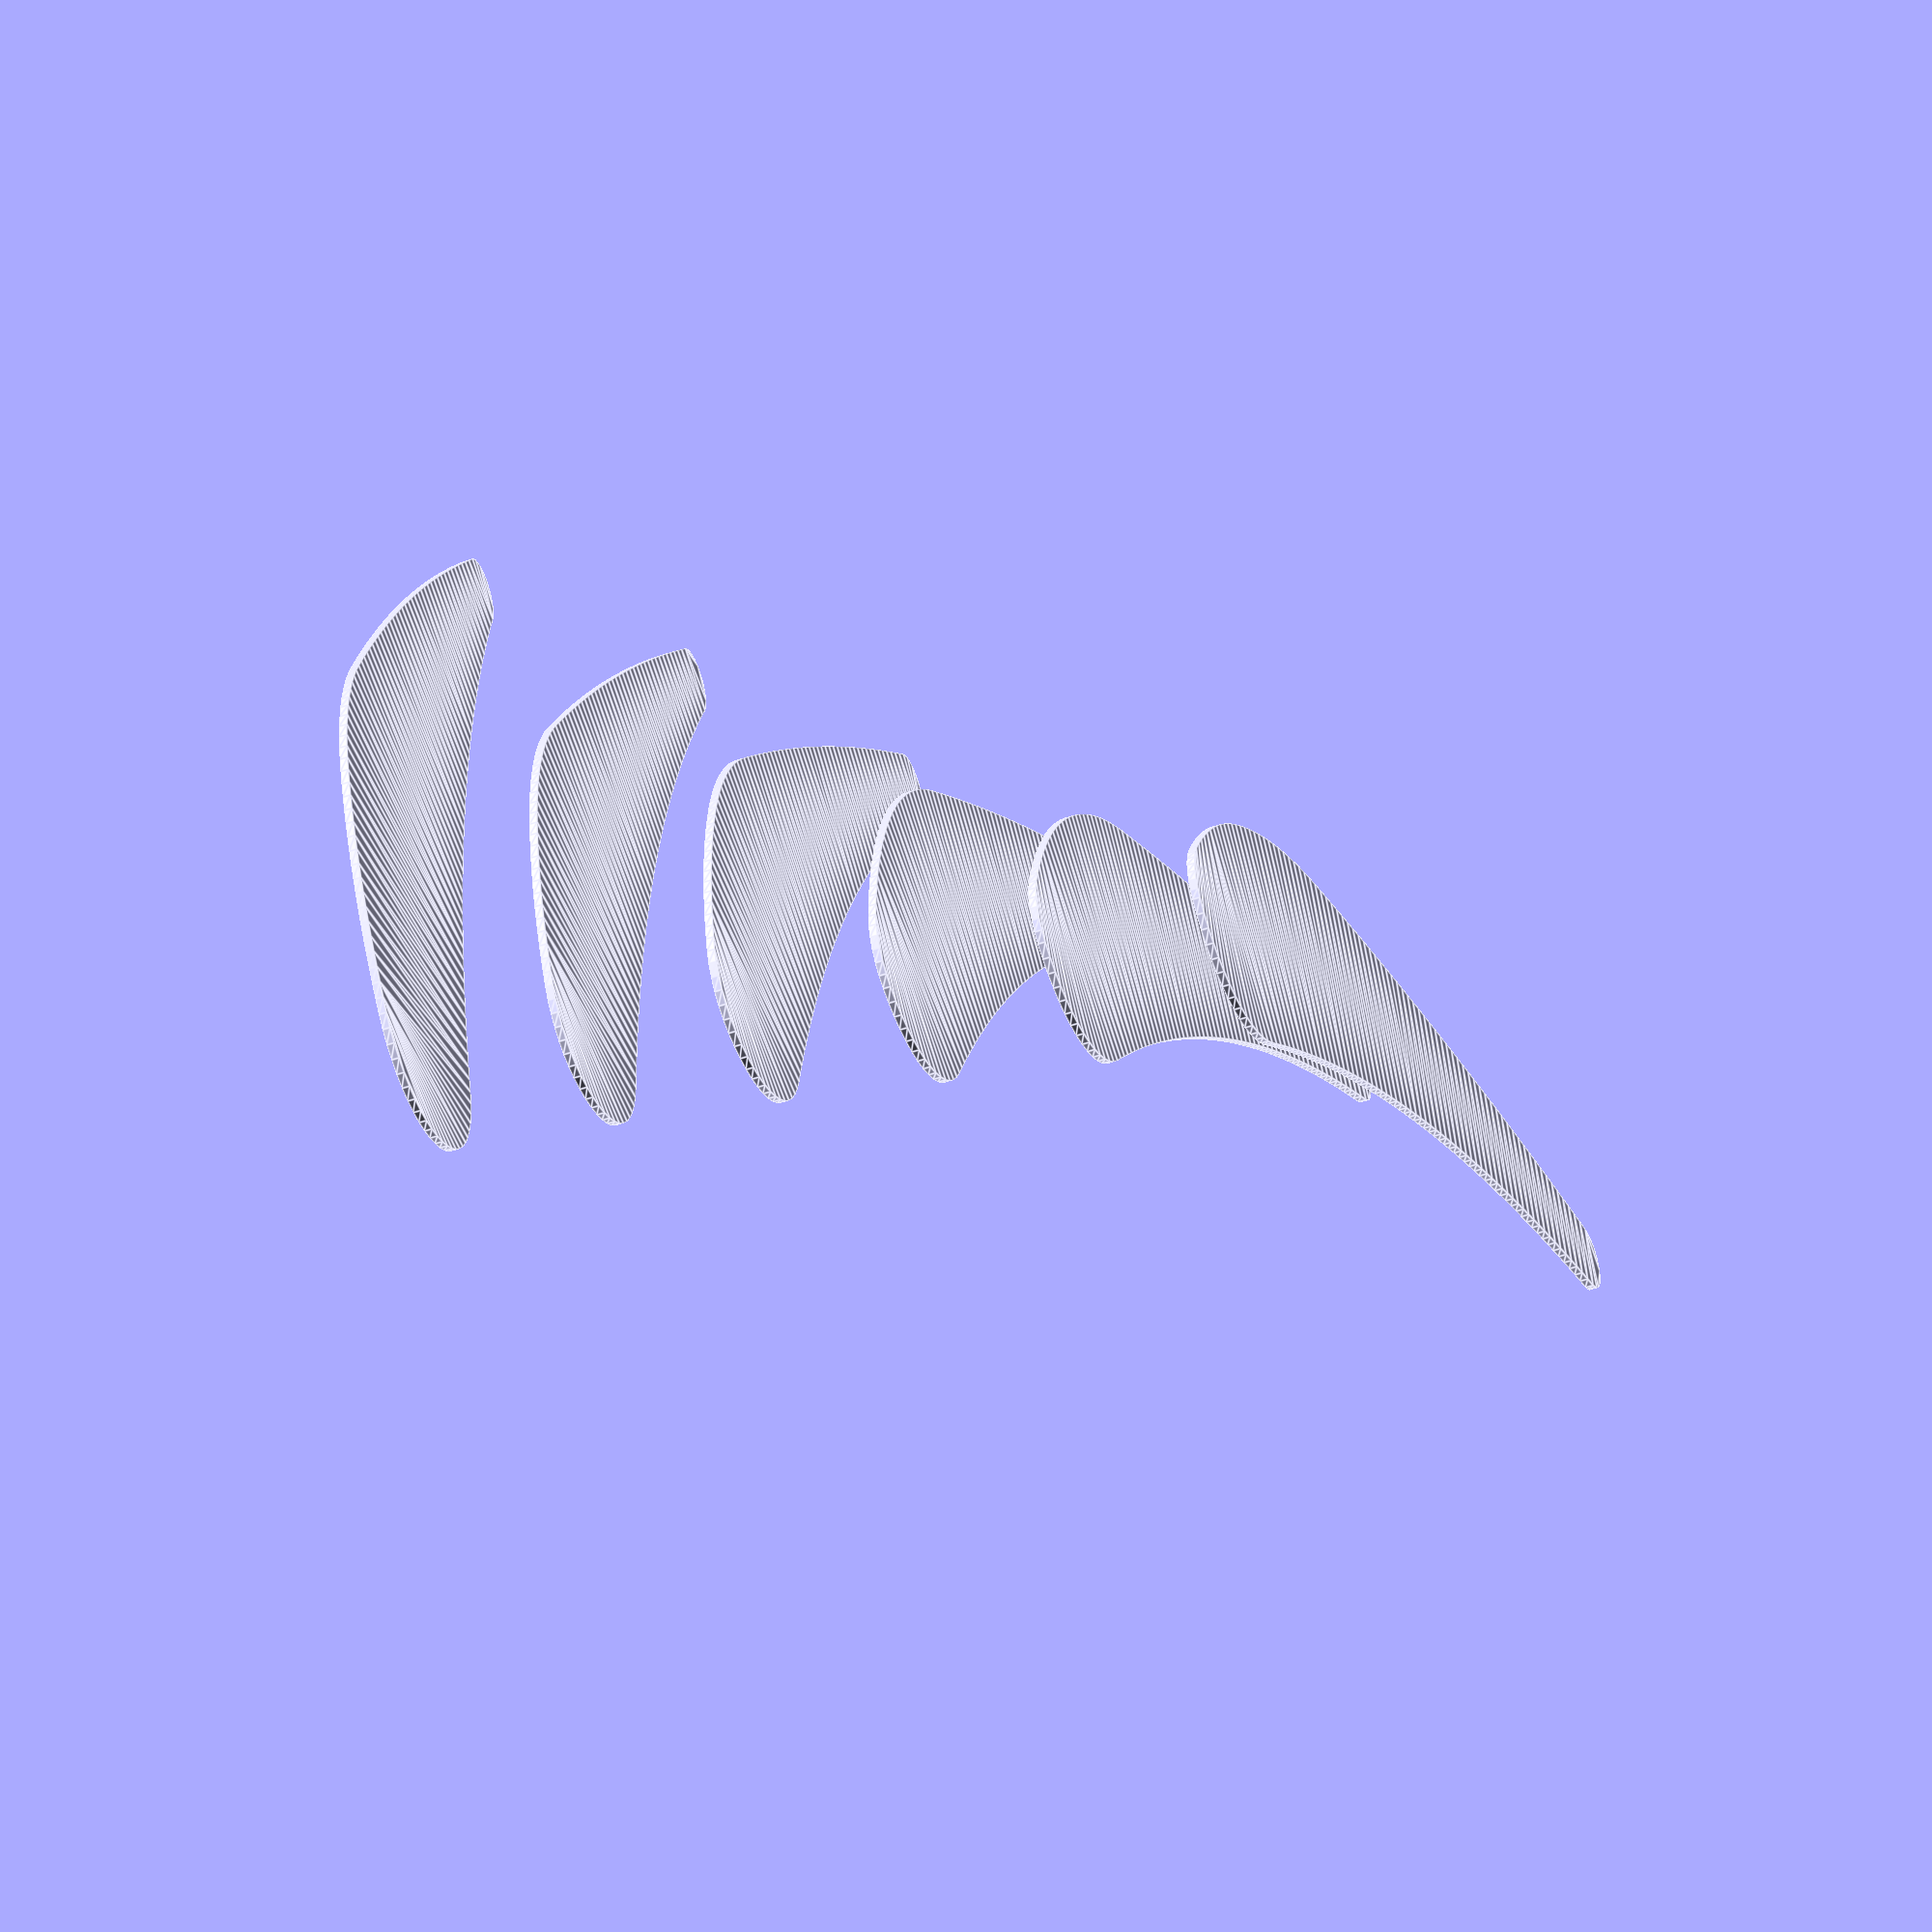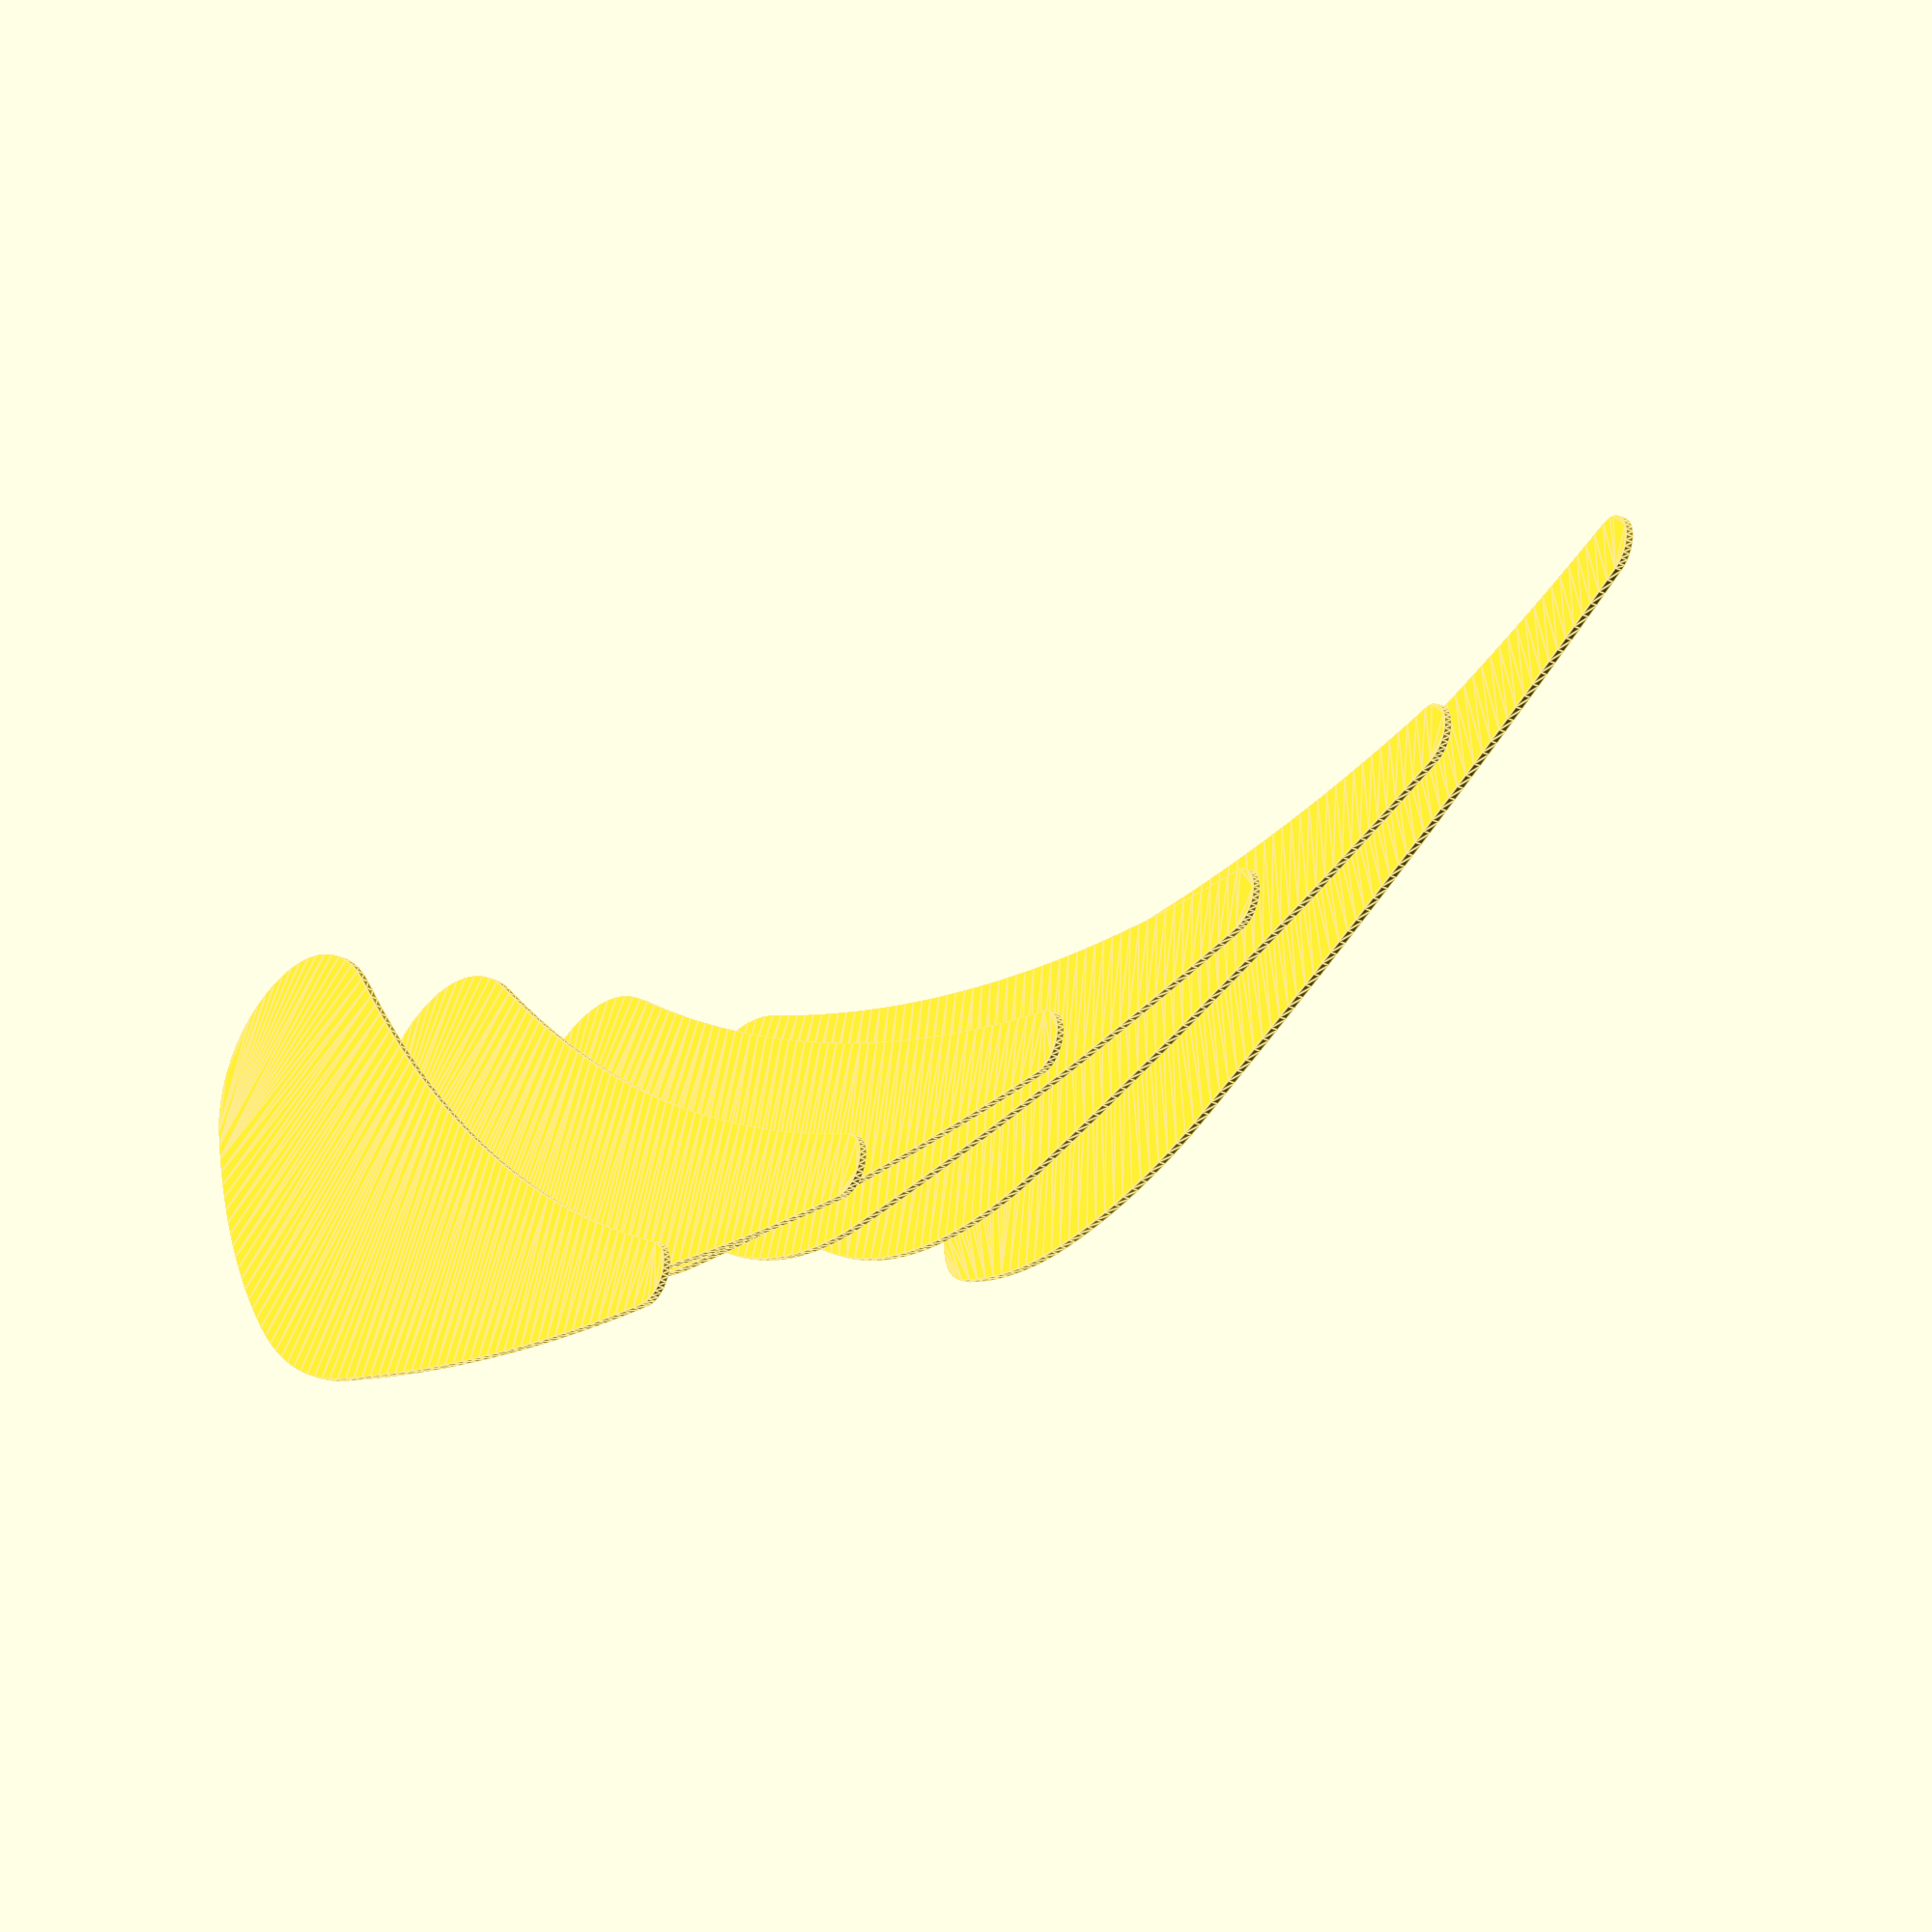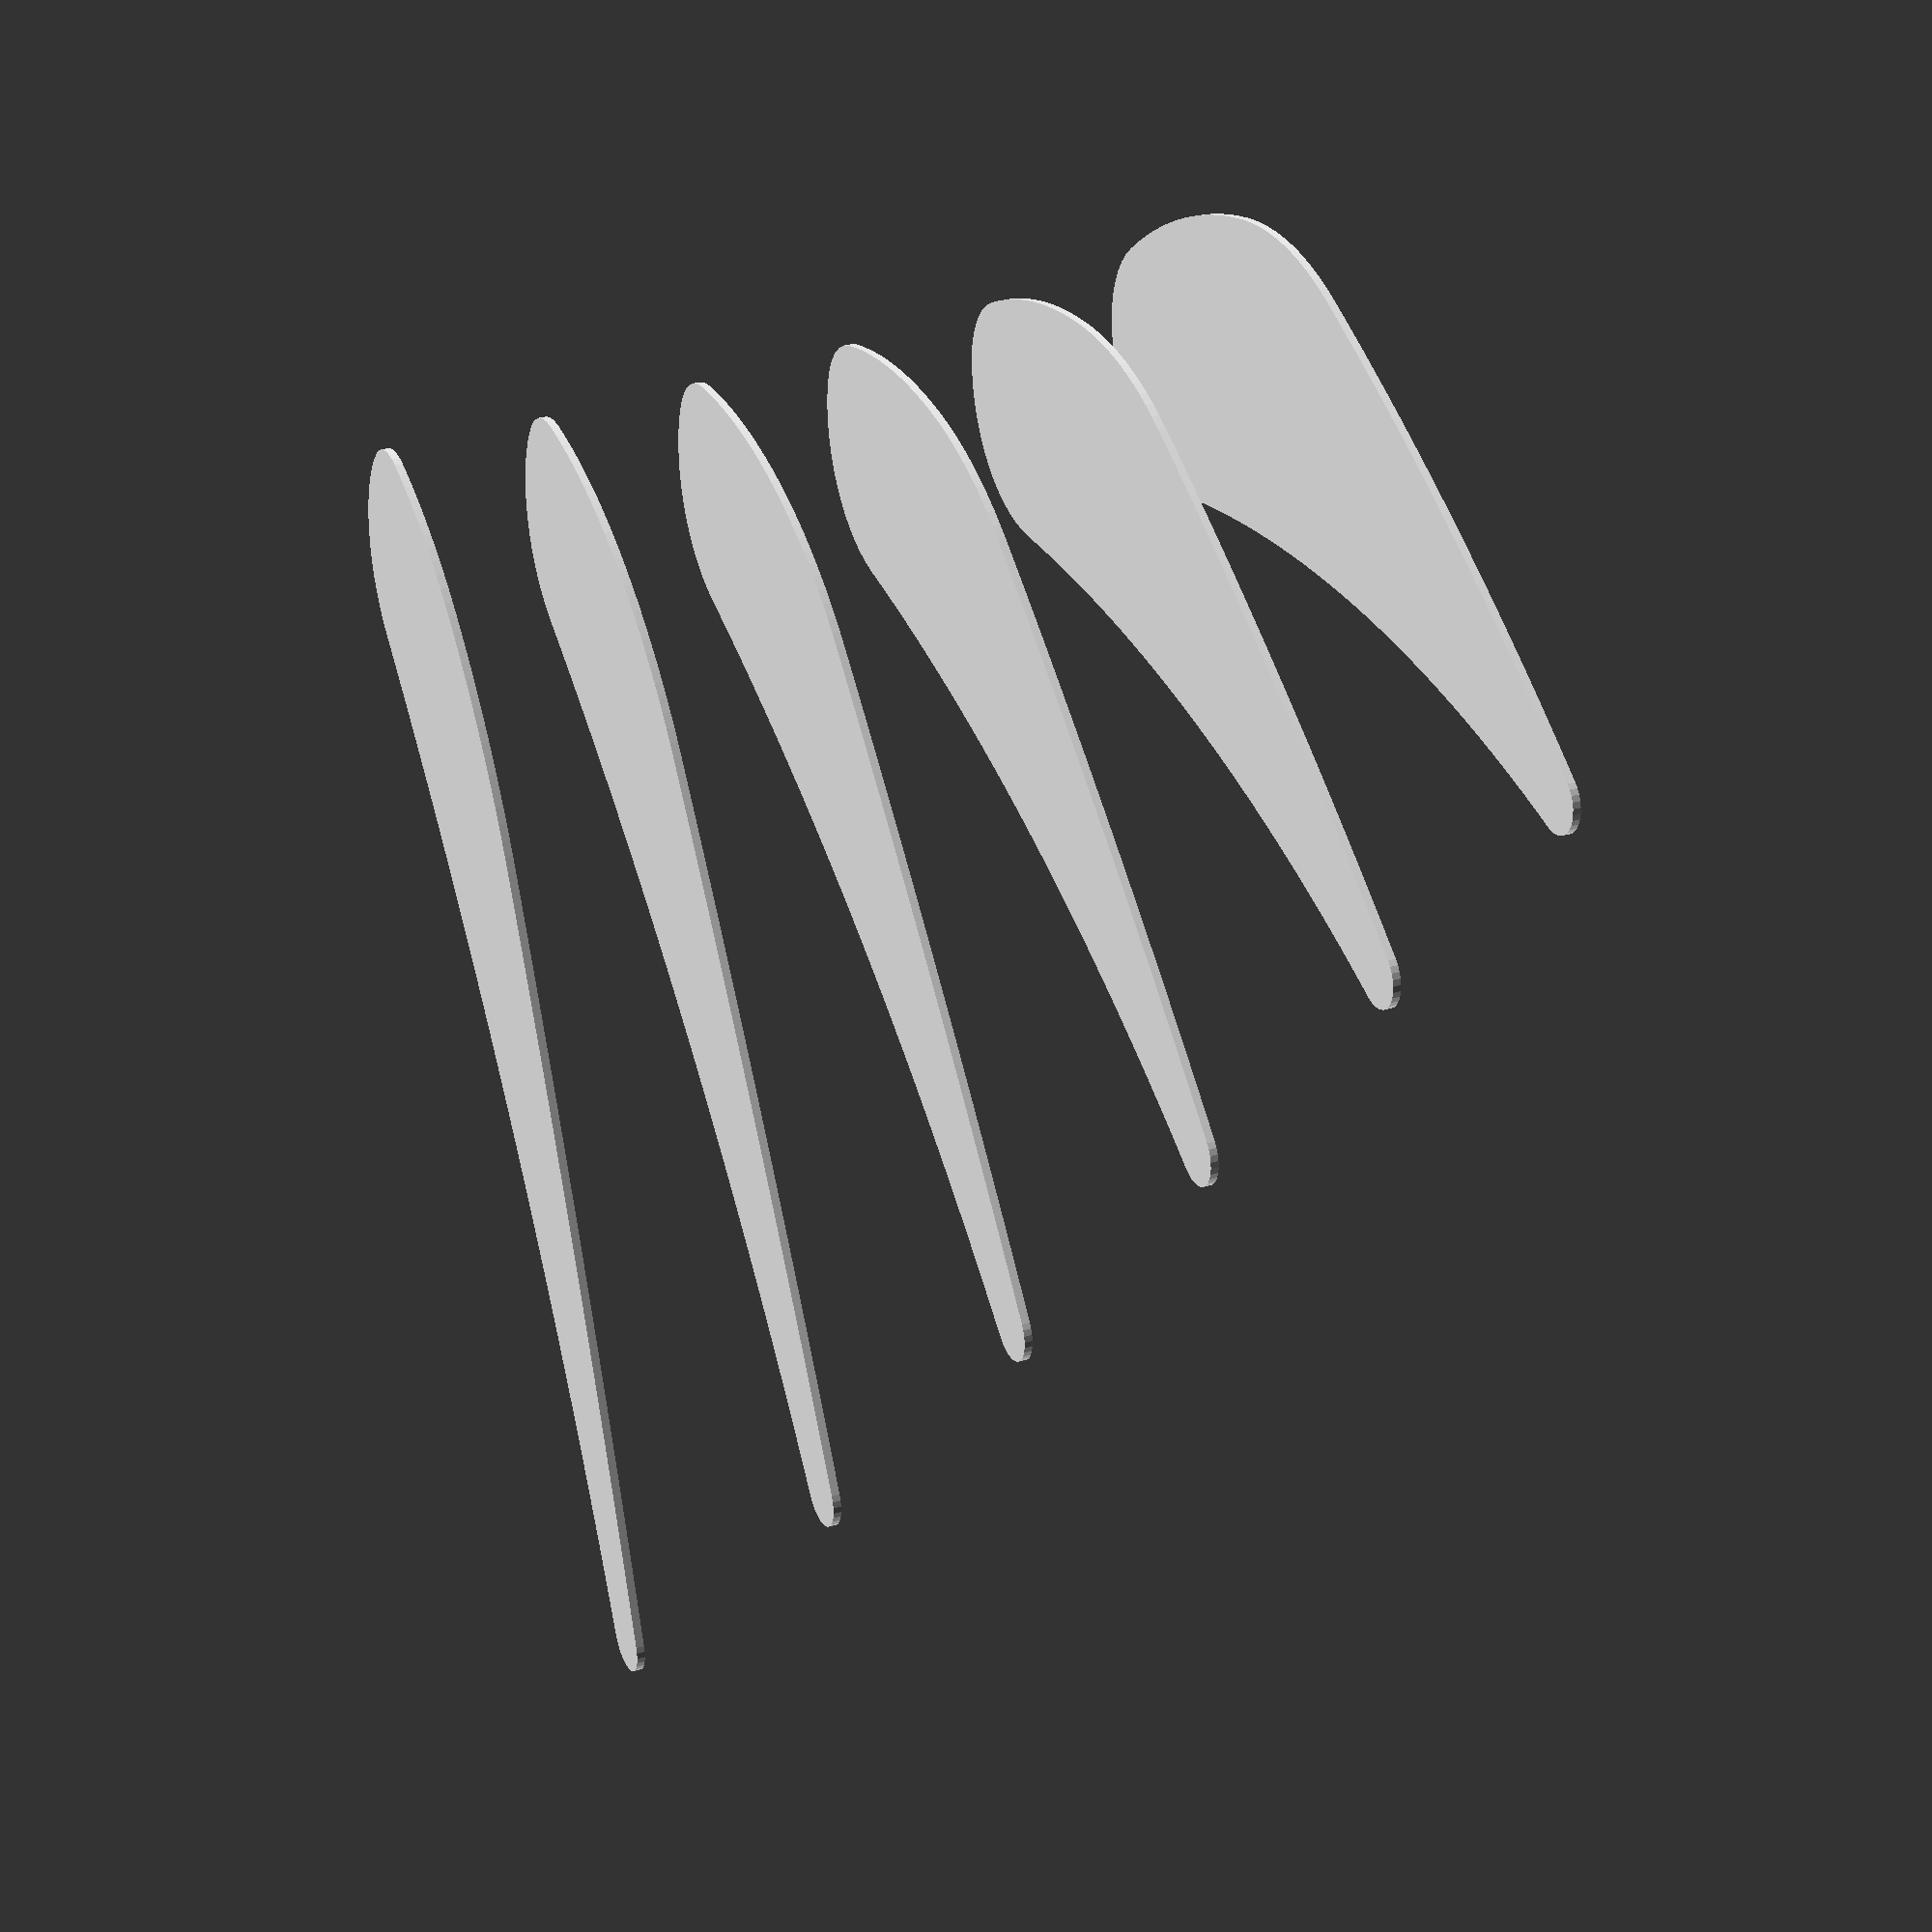
<openscad>
// Generated by Parametrix
ca_myPartS_flat_000 = [ [ 0.0000, 0.0000 ],[ 0.0986, -1.8815 ],[ 0.3933, -3.7424 ],[ 0.8810, -5.5623 ],[ 1.5562, -7.3213 ],[ 2.4115, -9.0000 ],[ 3.4377, -10.5801 ],[ 4.6234, -12.0444 ],[ 5.9556, -13.3766 ],[ 7.4199, -14.5623 ],[ 9.0000, -15.5885 ],[ 10.6787, -16.4438 ],[ 12.4377, -17.1190 ],[ 14.2576, -17.6067 ],[ 16.1185, -17.9014 ],[ 18.0000, -18.0000 ],[ 19.9791, -18.0100 ],[ 21.9581, -18.0402 ],[ 23.9366, -18.0904 ],[ 25.9145, -18.1607 ],[ 27.8916, -18.2510 ],[ 29.8677, -18.3615 ],[ 31.8425, -18.4919 ],[ 33.8159, -18.6425 ],[ 35.7877, -18.8130 ],[ 37.7577, -19.0035 ],[ 39.7256, -19.2140 ],[ 41.6913, -19.4445 ],[ 43.6546, -19.6949 ],[ 45.6152, -19.9653 ],[ 47.5729, -20.2555 ],[ 49.5277, -20.5656 ],[ 51.4791, -20.8955 ],[ 53.4272, -21.2452 ],[ 55.3715, -21.6146 ],[ 57.3121, -22.0038 ],[ 59.2485, -22.4126 ],[ 61.1807, -22.8411 ],[ 63.1085, -23.2891 ],[ 65.0316, -23.7567 ],[ 66.9499, -24.2438 ],[ 68.8632, -24.7503 ],[ 70.7712, -25.2763 ],[ 72.6737, -25.8215 ],[ 74.5707, -26.3861 ],[ 76.4618, -26.9698 ],[ 78.3469, -27.5728 ],[ 80.2257, -28.1948 ],[ 82.0982, -28.8359 ],[ 83.9640, -29.4959 ],[ 85.8231, -30.1749 ],[ 87.6752, -30.8727 ],[ 89.5201, -31.5892 ],[ 91.3576, -32.3244 ],[ 93.1876, -33.0783 ],[ 95.0098, -33.8506 ],[ 96.8241, -34.6415 ],[ 98.6302, -35.4507 ],[ 100.4281, -36.2782 ],[ 102.2175, -37.1239 ],[ 103.9982, -37.9877 ],[ 105.7700, -38.8695 ],[ 107.5328, -39.7693 ],[ 109.2864, -40.6869 ],[ 109.9731, -40.9725 ],[ 110.7007, -41.1260 ],[ 111.4442, -41.1421 ],[ 112.1779, -41.0204 ],[ 112.8763, -40.7649 ],[ 113.5154, -40.3845 ],[ 114.0730, -39.8925 ],[ 114.5298, -39.3057 ],[ 114.8702, -38.6445 ],[ 115.0823, -37.9317 ],[ 115.1587, -37.1919 ],[ 115.0970, -36.4508 ],[ 114.8990, -35.7340 ],[ 114.5718, -35.0661 ],[ 114.1267, -34.4704 ],[ 112.8053, -33.0164 ],[ 111.4757, -31.5698 ],[ 110.1380, -30.1307 ],[ 108.7923, -28.6991 ],[ 107.4385, -27.2752 ],[ 106.0768, -25.8588 ],[ 104.7071, -24.4502 ],[ 103.3296, -23.0492 ],[ 101.9442, -21.6560 ],[ 100.5509, -20.2706 ],[ 99.1500, -18.8931 ],[ 97.7413, -17.5234 ],[ 96.3249, -16.1617 ],[ 94.9009, -14.8079 ],[ 93.4694, -13.4622 ],[ 92.0303, -12.1246 ],[ 90.5837, -10.7950 ],[ 89.1296, -9.4736 ],[ 87.6682, -8.1604 ],[ 86.1994, -6.8554 ],[ 84.7233, -5.5587 ],[ 83.2399, -4.2703 ],[ 81.7493, -2.9902 ],[ 80.2516, -1.7186 ],[ 78.7467, -0.4554 ],[ 77.2348, 0.7994 ],[ 75.7158, 2.0456 ],[ 74.1898, 3.2833 ],[ 72.6570, 4.5124 ],[ 71.1172, 5.7329 ],[ 69.5706, 6.9447 ],[ 68.0173, 8.1477 ],[ 66.4572, 9.3421 ],[ 64.8904, 10.5276 ],[ 63.3170, 11.7044 ],[ 61.7370, 12.8723 ],[ 60.1452, 13.9784 ],[ 58.4973, 14.9990 ],[ 56.7978, 15.9312 ],[ 55.0515, 16.7724 ],[ 53.2632, 17.5202 ],[ 51.4379, 18.1726 ],[ 49.5807, 18.7277 ],[ 47.6968, 19.1840 ],[ 45.7915, 19.5403 ],[ 43.8700, 19.7954 ],[ 41.9377, 19.9488 ],[ 40.0000, 20.0000 ],[ 38.0267, 19.9731 ],[ 36.0549, 19.8924 ],[ 34.0860, 19.7579 ],[ 32.1216, 19.5698 ],[ 30.1629, 19.3282 ],[ 28.2117, 19.0333 ],[ 26.2691, 18.6853 ],[ 24.3368, 18.2844 ],[ 22.4161, 17.8310 ],[ 20.5085, 17.3254 ],[ 18.6155, 16.7680 ],[ 16.7383, 16.1591 ],[ 14.8784, 15.4993 ],[ 13.0372, 14.7890 ],[ 11.2160, 14.0287 ],[ 9.4163, 13.2191 ],[ 7.6393, 12.3607 ],[ 5.9932, 11.3899 ],[ 4.4968, 10.2013 ],[ 3.1786, 8.8177 ],[ 2.0640, 7.2654 ],[ 1.1741, 5.5742 ],[ 0.5260, 3.7765 ],[ 0.1321, 1.9065 ],[ 0.0000, -0.0000 ] ];
cb_myPartS_flat_000 = [  0, 1, 2, 3, 4, 5, 6, 7, 8, 9, 10, 11, 12, 13, 14, 15, 16, 17, 18, 19, 20, 21, 22, 23, 24, 25, 26, 27, 28, 29, 30, 31, 32, 33, 34, 35, 36, 37, 38, 39, 40, 41, 42, 43, 44, 45, 46, 47, 48, 49, 50, 51, 52, 53, 54, 55, 56, 57, 58, 59, 60, 61, 62, 63, 64, 65, 66, 67, 68, 69, 70, 71, 72, 73, 74, 75, 76, 77, 78, 79, 80, 81, 82, 83, 84, 85, 86, 87, 88, 89, 90, 91, 92, 93, 94, 95, 96, 97, 98, 99, 100, 101, 102, 103, 104, 105, 106, 107, 108, 109, 110, 111, 112, 113, 114, 115, 116, 117, 118, 119, 120, 121, 122, 123, 124, 125, 126, 127, 128, 129, 130, 131, 132, 133, 134, 135, 136, 137, 138, 139, 140, 141, 142, 143, 144, 145, 146, 147, 148, 149, 150, 151 ];
ca_myPartS_flat_001 = [ [ 0.0000, -95.0000 ],[ -0.2824, -96.9798 ],[ -0.3414, -98.9788 ],[ -0.1762, -100.9718 ],[ 0.2111, -102.9338 ],[ 0.8156, -104.8401 ],[ 1.6298, -106.6667 ],[ 2.6433, -108.3906 ],[ 3.8435, -109.9903 ],[ 5.2153, -111.4455 ],[ 6.7414, -112.7380 ],[ 8.4026, -113.8514 ],[ 10.1780, -114.7719 ],[ 12.0453, -115.4878 ],[ 13.9810, -115.9901 ],[ 15.9070, -116.3848 ],[ 17.8295, -116.7959 ],[ 19.7484, -117.2235 ],[ 21.6636, -117.6676 ],[ 23.5749, -118.1281 ],[ 25.4821, -118.6050 ],[ 27.3852, -119.0983 ],[ 29.2840, -119.6079 ],[ 31.1784, -120.1337 ],[ 33.0681, -120.6758 ],[ 34.9532, -121.2341 ],[ 36.8334, -121.8086 ],[ 38.7085, -122.3992 ],[ 40.5786, -123.0059 ],[ 42.4433, -123.6286 ],[ 44.3027, -124.2673 ],[ 46.1565, -124.9219 ],[ 48.0046, -125.5924 ],[ 49.8468, -126.2787 ],[ 51.6832, -126.9809 ],[ 53.5134, -127.6988 ],[ 55.3374, -128.4324 ],[ 57.1550, -129.1816 ],[ 58.9661, -129.9463 ],[ 60.7706, -130.7266 ],[ 62.5684, -131.5224 ],[ 64.3592, -132.3336 ],[ 66.1430, -133.1601 ],[ 67.9196, -134.0019 ],[ 69.6890, -134.8589 ],[ 71.4509, -135.7311 ],[ 73.2053, -136.6183 ],[ 74.9520, -137.5206 ],[ 76.6909, -138.4379 ],[ 78.4218, -139.3701 ],[ 80.1447, -140.3170 ],[ 81.8594, -141.2788 ],[ 83.5657, -142.2552 ],[ 85.2637, -143.2462 ],[ 86.9530, -144.2518 ],[ 88.6337, -145.2718 ],[ 90.3055, -146.3063 ],[ 91.9684, -147.3550 ],[ 93.6222, -148.4180 ],[ 95.2669, -149.4951 ],[ 96.9022, -150.5864 ],[ 98.5281, -151.6916 ],[ 100.1445, -152.8107 ],[ 101.7511, -153.9437 ],[ 102.4186, -154.3277 ],[ 103.1472, -154.5767 ],[ 103.9101, -154.6814 ],[ 104.6789, -154.6381 ],[ 105.4251, -154.4482 ],[ 106.1212, -154.1189 ],[ 106.7412, -153.6623 ],[ 107.2623, -153.0953 ],[ 107.6650, -152.4390 ],[ 107.9346, -151.7177 ],[ 108.0610, -150.9582 ],[ 108.0394, -150.1884 ],[ 107.8708, -149.4371 ],[ 107.5613, -148.7320 ],[ 107.1225, -148.0993 ],[ 105.8282, -146.5774 ],[ 104.5278, -145.0608 ],[ 103.2213, -143.5494 ],[ 101.9088, -142.0432 ],[ 100.5903, -140.5423 ],[ 99.2657, -139.0467 ],[ 97.9352, -137.5564 ],[ 96.5987, -136.0715 ],[ 95.2563, -134.5919 ],[ 93.9079, -133.1177 ],[ 92.5537, -131.6490 ],[ 91.1936, -130.1856 ],[ 89.8276, -128.7278 ],[ 88.4558, -127.2754 ],[ 87.0782, -125.8285 ],[ 85.6948, -124.3871 ],[ 84.3057, -122.9513 ],[ 82.9108, -121.5211 ],[ 81.5102, -120.0965 ],[ 80.1039, -118.6775 ],[ 78.6919, -117.2642 ],[ 77.2743, -115.8565 ],[ 75.8510, -114.4545 ],[ 74.4221, -113.0582 ],[ 72.9877, -111.6677 ],[ 71.5477, -110.2829 ],[ 70.1021, -108.9039 ],[ 68.6510, -107.5307 ],[ 67.1945, -106.1634 ],[ 65.7325, -104.8018 ],[ 64.2650, -103.4462 ],[ 62.7921, -102.0964 ],[ 61.3138, -100.7526 ],[ 59.8302, -99.4146 ],[ 58.3412, -98.0827 ],[ 56.8469, -96.7567 ],[ 55.3472, -95.4367 ],[ 53.8518, -94.1872 ],[ 52.2988, -93.0101 ],[ 50.6918, -91.9079 ],[ 49.0342, -90.8832 ],[ 47.3299, -89.9383 ],[ 45.5827, -89.0753 ],[ 43.7966, -88.2961 ],[ 41.9754, -87.6026 ],[ 40.1235, -86.9962 ],[ 38.2449, -86.4783 ],[ 36.3438, -86.0501 ],[ 34.4687, -85.7028 ],[ 32.5843, -85.4105 ],[ 30.6921, -85.1735 ],[ 28.7939, -84.9920 ],[ 26.8911, -84.8662 ],[ 24.9854, -84.7962 ],[ 23.0785, -84.7820 ],[ 21.1720, -84.8236 ],[ 19.2676, -84.9210 ],[ 17.3668, -85.0741 ],[ 15.4713, -85.2828 ],[ 13.5827, -85.5470 ],[ 11.7027, -85.8663 ],[ 9.8329, -86.2405 ],[ 7.9747, -86.6693 ],[ 6.3273, -87.2195 ],[ 4.7898, -88.0276 ],[ 3.4025, -89.0726 ],[ 2.2014, -90.3272 ],[ 1.2179, -91.7589 ],[ 0.4777, -93.3301 ],[ -0.0000, -95.0000 ] ];
cb_myPartS_flat_001 = [  152, 153, 154, 155, 156, 157, 158, 159, 160, 161, 162, 163, 164, 165, 166, 167, 168, 169, 170, 171, 172, 173, 174, 175, 176, 177, 178, 179, 180, 181, 182, 183, 184, 185, 186, 187, 188, 189, 190, 191, 192, 193, 194, 195, 196, 197, 198, 199, 200, 201, 202, 203, 204, 205, 206, 207, 208, 209, 210, 211, 212, 213, 214, 215, 216, 217, 218, 219, 220, 221, 222, 223, 224, 225, 226, 227, 228, 229, 230, 231, 232, 233, 234, 235, 236, 237, 238, 239, 240, 241, 242, 243, 244, 245, 246, 247, 248, 249, 250, 251, 252, 253, 254, 255, 256, 257, 258, 259, 260, 261, 262, 263, 264, 265, 266, 267, 268, 269, 270, 271, 272, 273, 274, 275, 276, 277, 278, 279, 280, 281, 282, 283, 284, 285, 286, 287, 288, 289, 290, 291, 292, 293, 294, 295, 296, 297, 298, 299, 300 ];
ca_myPartS_flat_002 = [ [ 0.0000, -190.0000 ],[ -0.6598, -191.8681 ],[ -1.1062, -193.7983 ],[ -1.3338, -195.7663 ],[ -1.3395, -197.7475 ],[ -1.1235, -199.7168 ],[ -0.6882, -201.6495 ],[ -0.0393, -203.5214 ],[ 0.8151, -205.3089 ],[ 1.8642, -206.9894 ],[ 3.0949, -208.5419 ],[ 4.4917, -209.9469 ],[ 6.0371, -211.1866 ],[ 7.7115, -212.2455 ],[ 9.4939, -213.1103 ],[ 11.3065, -213.8753 ],[ 13.1132, -214.6537 ],[ 14.9141, -215.4457 ],[ 16.7090, -216.2511 ],[ 18.4978, -217.0699 ],[ 20.2804, -217.9021 ],[ 22.0568, -218.7475 ],[ 23.8268, -219.6063 ],[ 25.5903, -220.4782 ],[ 27.3473, -221.3634 ],[ 29.0976, -222.2616 ],[ 30.8411, -223.1729 ],[ 32.5777, -224.0972 ],[ 34.3074, -225.0345 ],[ 36.0300, -225.9847 ],[ 37.7455, -226.9478 ],[ 39.4537, -227.9237 ],[ 41.1546, -228.9123 ],[ 42.8480, -229.9136 ],[ 44.5339, -230.9276 ],[ 46.2122, -231.9541 ],[ 47.8827, -232.9932 ],[ 49.5454, -234.0447 ],[ 51.2002, -235.1086 ],[ 52.8470, -236.1849 ],[ 54.4857, -237.2735 ],[ 56.1162, -238.3743 ],[ 57.7385, -239.4873 ],[ 59.3523, -240.6123 ],[ 60.9577, -241.7494 ],[ 62.5546, -242.8985 ],[ 64.1428, -244.0595 ],[ 65.7223, -245.2324 ],[ 67.2929, -246.4170 ],[ 68.8547, -247.6133 ],[ 70.4075, -248.8213 ],[ 71.9512, -250.0409 ],[ 73.4857, -251.2720 ],[ 75.0109, -252.5145 ],[ 76.5269, -253.7684 ],[ 78.0334, -255.0337 ],[ 79.5304, -256.3101 ],[ 81.0178, -257.5977 ],[ 82.4955, -258.8964 ],[ 83.9635, -260.2061 ],[ 85.4217, -261.5268 ],[ 86.8699, -262.8583 ],[ 88.3081, -264.2006 ],[ 89.7363, -265.5537 ],[ 91.1542, -266.9174 ],[ 92.5620, -268.2916 ],[ 93.1707, -268.7830 ],[ 93.8634, -269.1465 ],[ 94.6136, -269.3683 ],[ 95.3926, -269.4398 ],[ 96.1706, -269.3583 ],[ 96.9179, -269.1269 ],[ 97.6058, -268.7545 ],[ 98.2082, -268.2553 ],[ 98.7018, -267.6485 ],[ 99.0679, -266.9572 ],[ 99.2924, -266.2078 ],[ 99.3668, -265.4291 ],[ 99.2882, -264.6507 ],[ 99.0597, -263.9026 ],[ 98.6899, -263.2133 ],[ 97.6018, -261.5949 ],[ 96.5088, -259.9798 ],[ 95.4109, -258.3682 ],[ 94.3079, -256.7599 ],[ 93.2001, -255.1550 ],[ 92.0873, -253.5536 ],[ 90.9695, -251.9556 ],[ 89.8469, -250.3610 ],[ 88.7193, -248.7699 ],[ 87.5869, -247.1823 ],[ 86.4495, -245.5982 ],[ 85.3073, -244.0176 ],[ 84.1602, -242.4405 ],[ 83.0083, -240.8669 ],[ 81.8516, -239.2969 ],[ 80.6900, -237.7305 ],[ 79.5236, -236.1677 ],[ 78.3523, -234.6085 ],[ 77.1763, -233.0528 ],[ 75.9955, -231.5008 ],[ 74.8100, -229.9525 ],[ 73.6196, -228.4078 ],[ 72.4245, -226.8668 ],[ 71.2247, -225.3294 ],[ 70.0201, -223.7958 ],[ 68.8109, -222.2659 ],[ 67.5969, -220.7397 ],[ 66.3782, -219.2173 ],[ 65.1549, -217.6986 ],[ 63.9268, -216.1837 ],[ 62.6942, -214.6726 ],[ 61.4568, -213.1653 ],[ 60.2149, -211.6618 ],[ 58.9683, -210.1621 ],[ 57.7171, -208.6663 ],[ 56.4612, -207.1744 ],[ 55.2009, -205.6863 ],[ 53.9359, -204.2021 ],[ 52.6663, -202.7218 ],[ 51.3923, -201.2454 ],[ 50.1031, -199.8179 ],[ 48.7551, -198.4456 ],[ 47.3507, -197.1312 ],[ 45.8925, -195.8768 ],[ 44.3829, -194.6847 ],[ 42.8246, -193.5570 ],[ 41.2204, -192.4957 ],[ 39.5730, -191.5026 ],[ 37.8854, -190.5795 ],[ 36.1606, -189.7280 ],[ 34.4016, -188.9497 ],[ 32.6400, -188.2453 ],[ 30.8578, -187.5948 ],[ 29.0566, -186.9989 ],[ 27.2381, -186.4581 ],[ 25.4040, -185.9728 ],[ 23.5559, -185.5436 ],[ 21.6957, -185.1709 ],[ 19.8250, -184.8549 ],[ 17.9455, -184.5960 ],[ 16.0590, -184.3944 ],[ 14.1673, -184.2504 ],[ 12.2720, -184.1639 ],[ 10.3750, -184.1352 ],[ 8.4781, -184.1643 ],[ 6.6824, -184.3915 ],[ 4.9624, -184.9552 ],[ 3.3805, -185.8348 ],[ 1.9940, -186.9984 ],[ 0.8534, -188.4038 ],[ 0.0000, -190.0000 ] ];
cb_myPartS_flat_002 = [  301, 302, 303, 304, 305, 306, 307, 308, 309, 310, 311, 312, 313, 314, 315, 316, 317, 318, 319, 320, 321, 322, 323, 324, 325, 326, 327, 328, 329, 330, 331, 332, 333, 334, 335, 336, 337, 338, 339, 340, 341, 342, 343, 344, 345, 346, 347, 348, 349, 350, 351, 352, 353, 354, 355, 356, 357, 358, 359, 360, 361, 362, 363, 364, 365, 366, 367, 368, 369, 370, 371, 372, 373, 374, 375, 376, 377, 378, 379, 380, 381, 382, 383, 384, 385, 386, 387, 388, 389, 390, 391, 392, 393, 394, 395, 396, 397, 398, 399, 400, 401, 402, 403, 404, 405, 406, 407, 408, 409, 410, 411, 412, 413, 414, 415, 416, 417, 418, 419, 420, 421, 422, 423, 424, 425, 426, 427, 428, 429, 430, 431, 432, 433, 434, 435, 436, 437, 438, 439, 440, 441, 442, 443, 444, 445, 446, 447, 448, 449, 450, 451, 452 ];
ca_myPartS_flat_003 = [ [ 0.0000, -285.0000 ],[ -1.0044, -286.6859 ],[ -1.8138, -288.4737 ],[ -2.4179, -290.3409 ],[ -2.8092, -292.2640 ],[ -2.9827, -294.2187 ],[ -2.9362, -296.1807 ],[ -2.6703, -298.1250 ],[ -2.1884, -300.0274 ],[ -1.4966, -301.8639 ],[ -0.6035, -303.6113 ],[ 0.4797, -305.2478 ],[ 1.7393, -306.7527 ],[ 3.1594, -308.1071 ],[ 4.7223, -309.2940 ],[ 6.3613, -310.4075 ],[ 7.9928, -311.5319 ],[ 9.6169, -312.6672 ],[ 11.2333, -313.8133 ],[ 12.8420, -314.9701 ],[ 14.4429, -316.1377 ],[ 16.0361, -317.3159 ],[ 17.6213, -318.5047 ],[ 19.1986, -319.7040 ],[ 20.7678, -320.9139 ],[ 22.3290, -322.1342 ],[ 23.8819, -323.3649 ],[ 25.4266, -324.6059 ],[ 26.9630, -325.8572 ],[ 28.4911, -327.1187 ],[ 30.0106, -328.3904 ],[ 31.5217, -329.6722 ],[ 33.0241, -330.9640 ],[ 34.5179, -332.2658 ],[ 36.0030, -333.5776 ],[ 37.4793, -334.8993 ],[ 38.9468, -336.2308 ],[ 40.4053, -337.5720 ],[ 41.8549, -338.9229 ],[ 43.2954, -340.2835 ],[ 44.7268, -341.6537 ],[ 46.1491, -343.0333 ],[ 47.5621, -344.4225 ],[ 48.9658, -345.8210 ],[ 50.3601, -347.2289 ],[ 51.7450, -348.6460 ],[ 53.1204, -350.0723 ],[ 54.4863, -351.5078 ],[ 55.8426, -352.9524 ],[ 57.1892, -354.4060 ],[ 58.5261, -355.8685 ],[ 59.8532, -357.3399 ],[ 61.1704, -358.8202 ],[ 62.4777, -360.3092 ],[ 63.7751, -361.8069 ],[ 65.0625, -363.3132 ],[ 66.3397, -364.8281 ],[ 67.6069, -366.3514 ],[ 68.8638, -367.8832 ],[ 70.1105, -369.4233 ],[ 71.3469, -370.9717 ],[ 72.5730, -372.5283 ],[ 73.7886, -374.0931 ],[ 74.9938, -375.6659 ],[ 76.1884, -377.2468 ],[ 77.3725, -378.8356 ],[ 78.5459, -380.4322 ],[ 79.7087, -382.0367 ],[ 80.8607, -383.6488 ],[ 81.3452, -384.2123 ],[ 81.9254, -384.6764 ],[ 82.5816, -385.0252 ],[ 83.2909, -385.2466 ],[ 84.0289, -385.3330 ],[ 84.7701, -385.2814 ],[ 85.4891, -385.0936 ],[ 86.1608, -384.7760 ],[ 86.7623, -384.3397 ],[ 87.2727, -383.7997 ],[ 87.6744, -383.1746 ],[ 87.9535, -382.4859 ],[ 88.1005, -381.7575 ],[ 88.1102, -381.0145 ],[ 87.9823, -380.2826 ],[ 87.7212, -379.5869 ],[ 86.8530, -377.8049 ],[ 85.9800, -376.0251 ],[ 85.1024, -374.2477 ],[ 84.2200, -372.4726 ],[ 83.3330, -370.6999 ],[ 82.4412, -368.9295 ],[ 81.5448, -367.1615 ],[ 80.6437, -365.3959 ],[ 79.7379, -363.6326 ],[ 78.8275, -361.8718 ],[ 77.9124, -360.1134 ],[ 76.9926, -358.3574 ],[ 76.0682, -356.6038 ],[ 75.1391, -354.8527 ],[ 74.2054, -353.1041 ],[ 73.2671, -351.3580 ],[ 72.3242, -349.6143 ],[ 71.3766, -347.8731 ],[ 70.4245, -346.1345 ],[ 69.4677, -344.3984 ],[ 68.5064, -342.6648 ],[ 67.5404, -340.9338 ],[ 66.5699, -339.2054 ],[ 65.5948, -337.4795 ],[ 64.6151, -335.7562 ],[ 63.6309, -334.0355 ],[ 62.6421, -332.3175 ],[ 61.6488, -330.6020 ],[ 60.6509, -328.8892 ],[ 59.6485, -327.1790 ],[ 58.6416, -325.4715 ],[ 57.6301, -323.7667 ],[ 56.6141, -322.0646 ],[ 55.5937, -320.3651 ],[ 54.5687, -318.6684 ],[ 53.5393, -316.9744 ],[ 52.5053, -315.2831 ],[ 51.4669, -313.5946 ],[ 50.4240, -311.9088 ],[ 49.3767, -310.2258 ],[ 48.3249, -308.5455 ],[ 47.2686, -306.8681 ],[ 46.2328, -305.2889 ],[ 45.1430, -303.7463 ],[ 44.0007, -302.2423 ],[ 42.8072, -300.7786 ],[ 41.5639, -299.3569 ],[ 40.2723, -297.9790 ],[ 38.9339, -296.6464 ],[ 37.5503, -295.3609 ],[ 36.1232, -294.1238 ],[ 34.6543, -292.9367 ],[ 33.1453, -291.8010 ],[ 31.5980, -290.7180 ],[ 29.9870, -289.6683 ],[ 28.3434, -288.6706 ],[ 26.6688, -287.7257 ],[ 24.9650, -286.8346 ],[ 23.2336, -285.9983 ],[ 21.4764, -285.2177 ],[ 19.6953, -284.4934 ],[ 17.8920, -283.8262 ],[ 16.0683, -283.2169 ],[ 14.2261, -282.6660 ],[ 12.3673, -282.1741 ],[ 10.4938, -281.7416 ],[ 8.6075, -281.3691 ],[ 6.9684, -281.2333 ],[ 5.3336, -281.4140 ],[ 3.7638, -281.9045 ],[ 2.3169, -282.6866 ],[ 1.0466, -283.7313 ],[ 0.0000, -285.0000 ] ];
cb_myPartS_flat_003 = [  453, 454, 455, 456, 457, 458, 459, 460, 461, 462, 463, 464, 465, 466, 467, 468, 469, 470, 471, 472, 473, 474, 475, 476, 477, 478, 479, 480, 481, 482, 483, 484, 485, 486, 487, 488, 489, 490, 491, 492, 493, 494, 495, 496, 497, 498, 499, 500, 501, 502, 503, 504, 505, 506, 507, 508, 509, 510, 511, 512, 513, 514, 515, 516, 517, 518, 519, 520, 521, 522, 523, 524, 525, 526, 527, 528, 529, 530, 531, 532, 533, 534, 535, 536, 537, 538, 539, 540, 541, 542, 543, 544, 545, 546, 547, 548, 549, 550, 551, 552, 553, 554, 555, 556, 557, 558, 559, 560, 561, 562, 563, 564, 565, 566, 567, 568, 569, 570, 571, 572, 573, 574, 575, 576, 577, 578, 579, 580, 581, 582, 583, 584, 585, 586, 587, 588, 589, 590, 591, 592, 593, 594, 595, 596, 597, 598, 599, 600, 601, 602, 603, 604, 605, 606, 607, 608, 609, 610 ];
ca_myPartS_flat_004 = [ [ 0.0000, -380.0000 ],[ -1.3036, -381.4418 ],[ -2.4376, -383.0205 ],[ -3.3878, -384.7162 ],[ -4.1421, -386.5077 ],[ -4.6910, -388.3723 ],[ -5.0278, -390.2867 ],[ -5.1480, -392.2268 ],[ -5.0503, -394.1681 ],[ -4.7359, -396.0863 ],[ -4.2087, -397.9572 ],[ -3.4753, -399.7573 ],[ -2.5449, -401.4640 ],[ -1.4294, -403.0557 ],[ -0.1426, -404.5126 ],[ 1.2393, -405.9191 ],[ 2.6128, -407.3337 ],[ 3.9779, -408.7565 ],[ 5.3345, -410.1874 ],[ 6.6825, -411.6264 ],[ 8.0219, -413.0734 ],[ 9.3527, -414.5283 ],[ 10.6748, -415.9912 ],[ 11.9881, -417.4618 ],[ 13.2927, -418.9403 ],[ 14.5884, -420.4265 ],[ 15.8753, -421.9205 ],[ 17.1532, -423.4220 ],[ 18.4222, -424.9312 ],[ 19.6821, -426.4478 ],[ 20.9330, -427.9720 ],[ 22.1748, -429.5036 ],[ 23.4075, -431.0425 ],[ 24.6310, -432.5888 ],[ 25.8452, -434.1423 ],[ 27.0501, -435.7030 ],[ 28.2458, -437.2709 ],[ 29.4321, -438.8459 ],[ 30.6089, -440.4279 ],[ 31.7764, -442.0169 ],[ 32.9343, -443.6128 ],[ 34.0827, -445.2156 ],[ 35.2216, -446.8252 ],[ 36.3508, -448.4415 ],[ 37.4704, -450.0646 ],[ 38.5803, -451.6943 ],[ 39.6805, -453.3306 ],[ 40.7709, -454.9734 ],[ 41.8515, -456.6226 ],[ 42.9222, -458.2783 ],[ 43.9831, -459.9403 ],[ 45.0341, -461.6087 ],[ 46.0751, -463.2832 ],[ 47.1061, -464.9639 ],[ 48.1271, -466.6508 ],[ 49.1380, -468.3436 ],[ 50.1388, -470.0425 ],[ 51.1295, -471.7473 ],[ 52.1100, -473.4580 ],[ 53.0802, -475.1745 ],[ 54.0403, -476.8967 ],[ 54.9901, -478.6247 ],[ 55.9295, -480.3582 ],[ 56.8586, -482.0973 ],[ 57.7774, -483.8419 ],[ 58.6857, -485.5920 ],[ 59.5836, -487.3475 ],[ 60.4710, -489.1082 ],[ 61.3479, -490.8742 ],[ 62.2143, -492.6454 ],[ 63.0701, -494.4218 ],[ 63.9153, -496.2032 ],[ 64.7499, -497.9896 ],[ 65.5739, -499.7809 ],[ 65.9485, -500.4319 ],[ 66.4382, -501.0014 ],[ 67.0257, -501.4694 ],[ 67.6903, -501.8192 ],[ 68.4086, -502.0386 ],[ 69.1553, -502.1199 ],[ 69.9040, -502.0601 ],[ 70.6284, -501.8615 ],[ 71.3028, -501.5309 ],[ 71.9035, -501.0801 ],[ 72.4094, -500.5249 ],[ 72.8026, -499.8849 ],[ 73.0692, -499.1828 ],[ 73.1998, -498.4431 ],[ 73.1899, -497.6921 ],[ 73.0397, -496.9562 ],[ 72.4591, -495.0558 ],[ 71.8740, -493.1569 ],[ 71.2842, -491.2594 ],[ 70.6899, -489.3633 ],[ 70.0910, -487.4686 ],[ 69.4875, -485.5754 ],[ 68.8795, -483.6837 ],[ 68.2668, -481.7934 ],[ 67.6497, -479.9046 ],[ 67.0279, -478.0173 ],[ 66.4016, -476.1316 ],[ 65.7708, -474.2473 ],[ 65.1354, -472.3646 ],[ 64.4955, -470.4834 ],[ 63.8510, -468.6037 ],[ 63.2020, -466.7257 ],[ 62.5484, -464.8491 ],[ 61.8904, -462.9742 ],[ 61.2278, -461.1009 ],[ 60.5607, -459.2292 ],[ 59.8890, -457.3591 ],[ 59.2129, -455.4906 ],[ 58.5322, -453.6237 ],[ 57.8471, -451.7585 ],[ 57.1574, -449.8950 ],[ 56.4632, -448.0331 ],[ 55.7646, -446.1729 ],[ 55.0614, -444.3145 ],[ 54.3538, -442.4577 ],[ 53.6417, -440.6026 ],[ 52.9251, -438.7492 ],[ 52.2040, -436.8976 ],[ 51.4785, -435.0478 ],[ 50.7485, -433.1996 ],[ 50.0141, -431.3533 ],[ 49.2752, -429.5087 ],[ 48.5318, -427.6660 ],[ 47.7840, -425.8250 ],[ 47.0317, -423.9858 ],[ 46.2750, -422.1485 ],[ 45.5139, -420.3130 ],[ 44.7484, -418.4793 ],[ 43.9784, -416.6475 ],[ 43.2040, -414.8175 ],[ 42.4252, -412.9895 ],[ 41.6682, -411.2824 ],[ 40.8657, -409.5962 ],[ 40.0183, -407.9321 ],[ 39.1265, -406.2914 ],[ 38.1911, -404.6752 ],[ 37.2126, -403.0847 ],[ 36.1918, -401.5210 ],[ 35.1294, -399.9852 ],[ 34.0262, -398.4785 ],[ 32.8830, -397.0020 ],[ 31.7005, -395.5566 ],[ 30.4798, -394.1435 ],[ 29.2215, -392.7637 ],[ 27.9267, -391.4180 ],[ 26.5162, -390.0381 ],[ 25.0601, -388.7064 ],[ 23.5601, -387.4243 ],[ 22.0179, -386.1933 ],[ 20.4352, -385.0148 ],[ 18.8138, -383.8901 ],[ 17.1556, -382.8205 ],[ 15.4624, -381.8072 ],[ 13.7361, -380.8513 ],[ 11.9787, -379.9540 ],[ 10.1921, -379.1162 ],[ 8.3784, -378.3388 ],[ 6.9362, -377.9072 ],[ 5.4378, -377.7626 ],[ 3.9396, -377.9105 ],[ 2.4984, -378.3454 ],[ 1.1684, -379.0507 ],[ -0.0000, -380.0000 ] ];
cb_myPartS_flat_004 = [  611, 612, 613, 614, 615, 616, 617, 618, 619, 620, 621, 622, 623, 624, 625, 626, 627, 628, 629, 630, 631, 632, 633, 634, 635, 636, 637, 638, 639, 640, 641, 642, 643, 644, 645, 646, 647, 648, 649, 650, 651, 652, 653, 654, 655, 656, 657, 658, 659, 660, 661, 662, 663, 664, 665, 666, 667, 668, 669, 670, 671, 672, 673, 674, 675, 676, 677, 678, 679, 680, 681, 682, 683, 684, 685, 686, 687, 688, 689, 690, 691, 692, 693, 694, 695, 696, 697, 698, 699, 700, 701, 702, 703, 704, 705, 706, 707, 708, 709, 710, 711, 712, 713, 714, 715, 716, 717, 718, 719, 720, 721, 722, 723, 724, 725, 726, 727, 728, 729, 730, 731, 732, 733, 734, 735, 736, 737, 738, 739, 740, 741, 742, 743, 744, 745, 746, 747, 748, 749, 750, 751, 752, 753, 754, 755, 756, 757, 758, 759, 760, 761, 762, 763, 764, 765, 766, 767, 768, 769, 770, 771, 772, 773, 774, 775, 776, 777 ];
ca_myPartS_flat_005 = [ [ 0.0000, -475.0000 ],[ -1.5465, -476.1464 ],[ -2.9550, -477.4587 ],[ -4.2077, -478.9205 ],[ -5.2888, -480.5133 ],[ -6.1848, -482.2171 ],[ -6.8844, -484.0106 ],[ -7.3788, -485.8711 ],[ -7.6617, -487.7753 ],[ -7.7297, -489.6992 ],[ -7.5819, -491.6186 ],[ -7.2200, -493.5094 ],[ -6.6488, -495.3478 ],[ -5.8753, -497.1106 ],[ -4.9093, -498.7758 ],[ -3.8288, -500.4283 ],[ -2.7573, -502.0866 ],[ -1.6948, -503.7506 ],[ -0.6413, -505.4204 ],[ 0.4031, -507.0959 ],[ 1.4385, -508.7770 ],[ 2.4648, -510.4637 ],[ 3.4819, -512.1558 ],[ 4.4899, -513.8535 ],[ 5.4887, -515.5566 ],[ 6.4782, -517.2651 ],[ 7.4585, -518.9789 ],[ 8.4295, -520.6980 ],[ 9.3912, -522.4223 ],[ 10.3435, -524.1518 ],[ 11.2865, -525.8864 ],[ 12.2201, -527.6261 ],[ 13.1442, -529.3708 ],[ 14.0589, -531.1205 ],[ 14.9641, -532.8751 ],[ 15.8599, -534.6346 ],[ 16.7461, -536.3989 ],[ 17.6227, -538.1679 ],[ 18.4897, -539.9417 ],[ 19.3472, -541.7202 ],[ 20.1950, -543.5032 ],[ 21.0332, -545.2908 ],[ 21.8616, -547.0830 ],[ 22.6804, -548.8796 ],[ 23.4894, -550.6805 ],[ 24.2887, -552.4859 ],[ 25.0782, -554.2955 ],[ 25.8579, -556.1094 ],[ 26.6278, -557.9274 ],[ 27.3879, -559.7496 ],[ 28.1380, -561.5759 ],[ 28.8783, -563.4063 ],[ 29.6087, -565.2405 ],[ 30.3291, -567.0788 ],[ 31.0396, -568.9209 ],[ 31.7401, -570.7668 ],[ 32.4306, -572.6164 ],[ 33.1111, -574.4698 ],[ 33.7816, -576.3268 ],[ 34.4420, -578.1875 ],[ 35.0923, -580.0516 ],[ 35.7326, -581.9193 ],[ 36.3627, -583.7904 ],[ 36.9827, -585.6649 ],[ 37.5925, -587.5427 ],[ 38.1922, -589.4238 ],[ 38.7817, -591.3081 ],[ 39.3610, -593.1955 ],[ 39.9301, -595.0861 ],[ 40.4889, -596.9797 ],[ 41.0375, -598.8763 ],[ 41.5759, -600.7759 ],[ 42.1039, -602.6783 ],[ 42.6217, -604.5836 ],[ 43.1291, -606.4916 ],[ 43.6262, -608.4024 ],[ 44.1130, -610.3158 ],[ 44.5894, -612.2318 ],[ 45.0554, -614.1504 ],[ 45.5110, -616.0714 ],[ 45.7530, -616.7895 ],[ 46.1261, -617.4490 ],[ 46.6168, -618.0263 ],[ 47.2076, -618.5008 ],[ 47.8772, -618.8553 ],[ 48.6017, -619.0772 ],[ 49.3551, -619.1585 ],[ 50.1103, -619.0962 ],[ 50.8401, -618.8927 ],[ 51.5185, -618.5552 ],[ 52.1211, -618.0958 ],[ 52.6262, -617.5310 ],[ 53.0158, -616.8811 ],[ 53.2758, -616.1694 ],[ 53.3969, -615.4214 ],[ 53.3748, -614.6640 ],[ 53.1295, -612.7142 ],[ 52.8796, -610.7649 ],[ 52.6253, -608.8162 ],[ 52.3665, -606.8681 ],[ 52.1032, -604.9207 ],[ 51.8355, -602.9738 ],[ 51.5632, -601.0275 ],[ 51.2865, -599.0819 ],[ 51.0053, -597.1369 ],[ 50.7196, -595.1926 ],[ 50.4295, -593.2489 ],[ 50.1349, -591.3060 ],[ 49.8358, -589.3636 ],[ 49.5322, -587.4220 ],[ 49.2242, -585.4811 ],[ 48.9118, -583.5409 ],[ 48.5948, -581.6014 ],[ 48.2734, -579.6627 ],[ 47.9475, -577.7247 ],[ 47.6172, -575.7875 ],[ 47.2825, -573.8510 ],[ 46.9432, -571.9153 ],[ 46.5995, -569.9804 ],[ 46.2514, -568.0463 ],[ 45.8988, -566.1129 ],[ 45.5418, -564.1804 ],[ 45.1803, -562.2488 ],[ 44.8144, -560.3179 ],[ 44.4441, -558.3880 ],[ 44.0693, -556.4588 ],[ 43.6900, -554.5306 ],[ 43.3064, -552.6032 ],[ 42.9183, -550.6767 ],[ 42.5257, -548.7511 ],[ 42.1288, -546.8264 ],[ 41.7274, -544.9026 ],[ 41.3216, -542.9798 ],[ 40.9113, -541.0579 ],[ 40.4967, -539.1369 ],[ 40.0776, -537.2169 ],[ 39.6541, -535.2979 ],[ 39.2262, -533.3798 ],[ 38.7939, -531.4628 ],[ 38.3572, -529.5467 ],[ 37.9160, -527.6317 ],[ 37.4705, -525.7176 ],[ 37.0206, -523.8046 ],[ 36.5662, -521.8927 ],[ 36.1075, -519.9818 ],[ 35.6214, -518.0584 ],[ 35.0940, -516.1459 ],[ 34.5254, -514.2453 ],[ 33.9161, -512.3574 ],[ 33.2661, -510.4830 ],[ 32.5759, -508.6231 ],[ 31.8457, -506.7785 ],[ 31.0759, -504.9501 ],[ 30.2669, -503.1387 ],[ 29.4190, -501.3452 ],[ 28.5326, -499.5703 ],[ 27.6082, -497.8150 ],[ 26.6462, -496.0801 ],[ 25.6469, -494.3663 ],[ 24.6109, -492.6744 ],[ 23.5387, -491.0053 ],[ 22.4820, -489.4543 ],[ 21.3751, -487.9386 ],[ 20.2194, -486.4600 ],[ 19.0160, -485.0198 ],[ 17.7662, -483.6197 ],[ 16.4714, -482.2611 ],[ 15.1329, -480.9456 ],[ 13.7521, -479.6744 ],[ 12.3306, -478.4490 ],[ 10.8699, -477.2707 ],[ 9.3714, -476.1407 ],[ 7.8369, -475.0602 ],[ 6.8037, -474.4783 ],[ 5.6877, -474.0778 ],[ 4.5203, -473.8701 ],[ 3.3345, -473.8610 ],[ 2.1641, -474.0508 ],[ 1.0420, -474.4341 ],[ -0.0000, -475.0000 ] ];
cb_myPartS_flat_005 = [  778, 779, 780, 781, 782, 783, 784, 785, 786, 787, 788, 789, 790, 791, 792, 793, 794, 795, 796, 797, 798, 799, 800, 801, 802, 803, 804, 805, 806, 807, 808, 809, 810, 811, 812, 813, 814, 815, 816, 817, 818, 819, 820, 821, 822, 823, 824, 825, 826, 827, 828, 829, 830, 831, 832, 833, 834, 835, 836, 837, 838, 839, 840, 841, 842, 843, 844, 845, 846, 847, 848, 849, 850, 851, 852, 853, 854, 855, 856, 857, 858, 859, 860, 861, 862, 863, 864, 865, 866, 867, 868, 869, 870, 871, 872, 873, 874, 875, 876, 877, 878, 879, 880, 881, 882, 883, 884, 885, 886, 887, 888, 889, 890, 891, 892, 893, 894, 895, 896, 897, 898, 899, 900, 901, 902, 903, 904, 905, 906, 907, 908, 909, 910, 911, 912, 913, 914, 915, 916, 917, 918, 919, 920, 921, 922, 923, 924, 925, 926, 927, 928, 929, 930, 931, 932, 933, 934, 935, 936, 937, 938, 939, 940, 941, 942, 943, 944, 945, 946, 947, 948, 949, 950, 951, 952, 953, 954, 955, 956, 957 ];
a_myPartS_flat = concat(ca_myPartS_flat_000, ca_myPartS_flat_001, ca_myPartS_flat_002, ca_myPartS_flat_003, ca_myPartS_flat_004, ca_myPartS_flat_005);
b_myPartS_flat = [cb_myPartS_flat_000, cb_myPartS_flat_001, cb_myPartS_flat_002, cb_myPartS_flat_003, cb_myPartS_flat_004, cb_myPartS_flat_005];
ca_myPartS_prf00_000 = [ [ 0.0000, 0.0000 ],[ 0.0986, -1.8815 ],[ 0.3933, -3.7424 ],[ 0.8810, -5.5623 ],[ 1.5562, -7.3213 ],[ 2.4115, -9.0000 ],[ 3.4377, -10.5801 ],[ 4.6234, -12.0444 ],[ 5.9556, -13.3766 ],[ 7.4199, -14.5623 ],[ 9.0000, -15.5885 ],[ 10.6787, -16.4438 ],[ 12.4377, -17.1190 ],[ 14.2576, -17.6067 ],[ 16.1185, -17.9014 ],[ 18.0000, -18.0000 ],[ 19.9791, -18.0100 ],[ 21.9581, -18.0402 ],[ 23.9366, -18.0904 ],[ 25.9145, -18.1607 ],[ 27.8916, -18.2510 ],[ 29.8677, -18.3615 ],[ 31.8425, -18.4919 ],[ 33.8159, -18.6425 ],[ 35.7877, -18.8130 ],[ 37.7577, -19.0035 ],[ 39.7256, -19.2140 ],[ 41.6913, -19.4445 ],[ 43.6546, -19.6949 ],[ 45.6152, -19.9653 ],[ 47.5729, -20.2555 ],[ 49.5277, -20.5656 ],[ 51.4791, -20.8955 ],[ 53.4272, -21.2452 ],[ 55.3715, -21.6146 ],[ 57.3121, -22.0038 ],[ 59.2485, -22.4126 ],[ 61.1807, -22.8411 ],[ 63.1085, -23.2891 ],[ 65.0316, -23.7567 ],[ 66.9499, -24.2438 ],[ 68.8632, -24.7503 ],[ 70.7712, -25.2763 ],[ 72.6737, -25.8215 ],[ 74.5707, -26.3861 ],[ 76.4618, -26.9698 ],[ 78.3469, -27.5728 ],[ 80.2257, -28.1948 ],[ 82.0982, -28.8359 ],[ 83.9640, -29.4959 ],[ 85.8231, -30.1749 ],[ 87.6752, -30.8727 ],[ 89.5201, -31.5892 ],[ 91.3576, -32.3244 ],[ 93.1876, -33.0783 ],[ 95.0098, -33.8506 ],[ 96.8241, -34.6415 ],[ 98.6302, -35.4507 ],[ 100.4281, -36.2782 ],[ 102.2175, -37.1239 ],[ 103.9982, -37.9877 ],[ 105.7700, -38.8695 ],[ 107.5328, -39.7693 ],[ 109.2864, -40.6869 ],[ 109.9731, -40.9725 ],[ 110.7007, -41.1260 ],[ 111.4442, -41.1421 ],[ 112.1779, -41.0204 ],[ 112.8763, -40.7649 ],[ 113.5154, -40.3845 ],[ 114.0730, -39.8925 ],[ 114.5298, -39.3057 ],[ 114.8702, -38.6445 ],[ 115.0823, -37.9317 ],[ 115.1587, -37.1919 ],[ 115.0970, -36.4508 ],[ 114.8990, -35.7340 ],[ 114.5718, -35.0661 ],[ 114.1267, -34.4704 ],[ 112.8053, -33.0164 ],[ 111.4757, -31.5698 ],[ 110.1380, -30.1307 ],[ 108.7923, -28.6991 ],[ 107.4385, -27.2752 ],[ 106.0768, -25.8588 ],[ 104.7071, -24.4502 ],[ 103.3296, -23.0492 ],[ 101.9442, -21.6560 ],[ 100.5509, -20.2706 ],[ 99.1500, -18.8931 ],[ 97.7413, -17.5234 ],[ 96.3249, -16.1617 ],[ 94.9009, -14.8079 ],[ 93.4694, -13.4622 ],[ 92.0303, -12.1246 ],[ 90.5837, -10.7950 ],[ 89.1296, -9.4736 ],[ 87.6682, -8.1604 ],[ 86.1994, -6.8554 ],[ 84.7233, -5.5587 ],[ 83.2399, -4.2703 ],[ 81.7493, -2.9902 ],[ 80.2516, -1.7186 ],[ 78.7467, -0.4554 ],[ 77.2348, 0.7994 ],[ 75.7158, 2.0456 ],[ 74.1898, 3.2833 ],[ 72.6570, 4.5124 ],[ 71.1172, 5.7329 ],[ 69.5706, 6.9447 ],[ 68.0173, 8.1477 ],[ 66.4572, 9.3421 ],[ 64.8904, 10.5276 ],[ 63.3170, 11.7044 ],[ 61.7370, 12.8723 ],[ 60.1452, 13.9784 ],[ 58.4973, 14.9990 ],[ 56.7978, 15.9312 ],[ 55.0515, 16.7724 ],[ 53.2632, 17.5202 ],[ 51.4379, 18.1726 ],[ 49.5807, 18.7277 ],[ 47.6968, 19.1840 ],[ 45.7915, 19.5403 ],[ 43.8700, 19.7954 ],[ 41.9377, 19.9488 ],[ 40.0000, 20.0000 ],[ 38.0267, 19.9731 ],[ 36.0549, 19.8924 ],[ 34.0860, 19.7579 ],[ 32.1216, 19.5698 ],[ 30.1629, 19.3282 ],[ 28.2117, 19.0333 ],[ 26.2691, 18.6853 ],[ 24.3368, 18.2844 ],[ 22.4161, 17.8310 ],[ 20.5085, 17.3254 ],[ 18.6155, 16.7680 ],[ 16.7383, 16.1591 ],[ 14.8784, 15.4993 ],[ 13.0372, 14.7890 ],[ 11.2160, 14.0287 ],[ 9.4163, 13.2191 ],[ 7.6393, 12.3607 ],[ 5.9932, 11.3899 ],[ 4.4968, 10.2013 ],[ 3.1786, 8.8177 ],[ 2.0640, 7.2654 ],[ 1.1741, 5.5742 ],[ 0.5260, 3.7765 ],[ 0.1321, 1.9065 ],[ 0.0000, -0.0000 ] ];
cb_myPartS_prf00_000 = [  0, 1, 2, 3, 4, 5, 6, 7, 8, 9, 10, 11, 12, 13, 14, 15, 16, 17, 18, 19, 20, 21, 22, 23, 24, 25, 26, 27, 28, 29, 30, 31, 32, 33, 34, 35, 36, 37, 38, 39, 40, 41, 42, 43, 44, 45, 46, 47, 48, 49, 50, 51, 52, 53, 54, 55, 56, 57, 58, 59, 60, 61, 62, 63, 64, 65, 66, 67, 68, 69, 70, 71, 72, 73, 74, 75, 76, 77, 78, 79, 80, 81, 82, 83, 84, 85, 86, 87, 88, 89, 90, 91, 92, 93, 94, 95, 96, 97, 98, 99, 100, 101, 102, 103, 104, 105, 106, 107, 108, 109, 110, 111, 112, 113, 114, 115, 116, 117, 118, 119, 120, 121, 122, 123, 124, 125, 126, 127, 128, 129, 130, 131, 132, 133, 134, 135, 136, 137, 138, 139, 140, 141, 142, 143, 144, 145, 146, 147, 148, 149, 150, 151 ];
a_myPartS_prf00 = concat(ca_myPartS_prf00_000);
b_myPartS_prf00 = [cb_myPartS_prf00_000];
ca_myPartS_prf01_000 = [ [ 0.0000, 0.0000 ],[ -0.2824, -1.9798 ],[ -0.3414, -3.9788 ],[ -0.1762, -5.9718 ],[ 0.2111, -7.9338 ],[ 0.8156, -9.8401 ],[ 1.6298, -11.6667 ],[ 2.6433, -13.3906 ],[ 3.8435, -14.9903 ],[ 5.2153, -16.4455 ],[ 6.7414, -17.7380 ],[ 8.4026, -18.8514 ],[ 10.1780, -19.7719 ],[ 12.0453, -20.4878 ],[ 13.9810, -20.9901 ],[ 15.9070, -21.3848 ],[ 17.8295, -21.7959 ],[ 19.7484, -22.2235 ],[ 21.6636, -22.6676 ],[ 23.5749, -23.1281 ],[ 25.4821, -23.6050 ],[ 27.3852, -24.0983 ],[ 29.2840, -24.6079 ],[ 31.1784, -25.1337 ],[ 33.0681, -25.6758 ],[ 34.9532, -26.2341 ],[ 36.8334, -26.8086 ],[ 38.7085, -27.3992 ],[ 40.5786, -28.0059 ],[ 42.4433, -28.6286 ],[ 44.3027, -29.2673 ],[ 46.1565, -29.9219 ],[ 48.0046, -30.5924 ],[ 49.8468, -31.2787 ],[ 51.6832, -31.9809 ],[ 53.5134, -32.6988 ],[ 55.3374, -33.4324 ],[ 57.1550, -34.1816 ],[ 58.9661, -34.9463 ],[ 60.7706, -35.7266 ],[ 62.5684, -36.5224 ],[ 64.3592, -37.3336 ],[ 66.1430, -38.1601 ],[ 67.9196, -39.0019 ],[ 69.6890, -39.8589 ],[ 71.4509, -40.7311 ],[ 73.2053, -41.6183 ],[ 74.9520, -42.5206 ],[ 76.6909, -43.4379 ],[ 78.4218, -44.3701 ],[ 80.1447, -45.3170 ],[ 81.8594, -46.2788 ],[ 83.5657, -47.2552 ],[ 85.2637, -48.2462 ],[ 86.9530, -49.2518 ],[ 88.6337, -50.2718 ],[ 90.3055, -51.3063 ],[ 91.9684, -52.3550 ],[ 93.6222, -53.4180 ],[ 95.2669, -54.4951 ],[ 96.9022, -55.5864 ],[ 98.5281, -56.6916 ],[ 100.1445, -57.8107 ],[ 101.7511, -58.9437 ],[ 102.4186, -59.3277 ],[ 103.1472, -59.5767 ],[ 103.9101, -59.6814 ],[ 104.6789, -59.6381 ],[ 105.4251, -59.4482 ],[ 106.1212, -59.1189 ],[ 106.7412, -58.6623 ],[ 107.2623, -58.0953 ],[ 107.6650, -57.4390 ],[ 107.9346, -56.7177 ],[ 108.0610, -55.9582 ],[ 108.0394, -55.1884 ],[ 107.8708, -54.4371 ],[ 107.5613, -53.7320 ],[ 107.1225, -53.0993 ],[ 105.8282, -51.5774 ],[ 104.5278, -50.0608 ],[ 103.2213, -48.5494 ],[ 101.9088, -47.0432 ],[ 100.5903, -45.5423 ],[ 99.2657, -44.0467 ],[ 97.9352, -42.5564 ],[ 96.5987, -41.0715 ],[ 95.2563, -39.5919 ],[ 93.9079, -38.1177 ],[ 92.5537, -36.6490 ],[ 91.1936, -35.1856 ],[ 89.8276, -33.7278 ],[ 88.4558, -32.2754 ],[ 87.0782, -30.8285 ],[ 85.6948, -29.3871 ],[ 84.3057, -27.9513 ],[ 82.9108, -26.5211 ],[ 81.5102, -25.0965 ],[ 80.1039, -23.6775 ],[ 78.6919, -22.2642 ],[ 77.2743, -20.8565 ],[ 75.8510, -19.4545 ],[ 74.4221, -18.0582 ],[ 72.9877, -16.6677 ],[ 71.5477, -15.2829 ],[ 70.1021, -13.9039 ],[ 68.6510, -12.5307 ],[ 67.1945, -11.1634 ],[ 65.7325, -9.8018 ],[ 64.2650, -8.4462 ],[ 62.7921, -7.0964 ],[ 61.3138, -5.7526 ],[ 59.8302, -4.4146 ],[ 58.3412, -3.0827 ],[ 56.8469, -1.7567 ],[ 55.3472, -0.4367 ],[ 53.8518, 0.8128 ],[ 52.2988, 1.9899 ],[ 50.6918, 3.0921 ],[ 49.0342, 4.1168 ],[ 47.3299, 5.0617 ],[ 45.5827, 5.9247 ],[ 43.7966, 6.7039 ],[ 41.9754, 7.3974 ],[ 40.1235, 8.0038 ],[ 38.2449, 8.5217 ],[ 36.3438, 8.9499 ],[ 34.4687, 9.2972 ],[ 32.5843, 9.5895 ],[ 30.6921, 9.8265 ],[ 28.7939, 10.0080 ],[ 26.8911, 10.1338 ],[ 24.9854, 10.2038 ],[ 23.0785, 10.2180 ],[ 21.1720, 10.1764 ],[ 19.2676, 10.0790 ],[ 17.3668, 9.9259 ],[ 15.4713, 9.7172 ],[ 13.5827, 9.4530 ],[ 11.7027, 9.1337 ],[ 9.8329, 8.7595 ],[ 7.9747, 8.3307 ],[ 6.3273, 7.7805 ],[ 4.7898, 6.9724 ],[ 3.4025, 5.9274 ],[ 2.2014, 4.6728 ],[ 1.2179, 3.2411 ],[ 0.4777, 1.6699 ],[ -0.0000, 0.0000 ] ];
cb_myPartS_prf01_000 = [  0, 1, 2, 3, 4, 5, 6, 7, 8, 9, 10, 11, 12, 13, 14, 15, 16, 17, 18, 19, 20, 21, 22, 23, 24, 25, 26, 27, 28, 29, 30, 31, 32, 33, 34, 35, 36, 37, 38, 39, 40, 41, 42, 43, 44, 45, 46, 47, 48, 49, 50, 51, 52, 53, 54, 55, 56, 57, 58, 59, 60, 61, 62, 63, 64, 65, 66, 67, 68, 69, 70, 71, 72, 73, 74, 75, 76, 77, 78, 79, 80, 81, 82, 83, 84, 85, 86, 87, 88, 89, 90, 91, 92, 93, 94, 95, 96, 97, 98, 99, 100, 101, 102, 103, 104, 105, 106, 107, 108, 109, 110, 111, 112, 113, 114, 115, 116, 117, 118, 119, 120, 121, 122, 123, 124, 125, 126, 127, 128, 129, 130, 131, 132, 133, 134, 135, 136, 137, 138, 139, 140, 141, 142, 143, 144, 145, 146, 147, 148 ];
a_myPartS_prf01 = concat(ca_myPartS_prf01_000);
b_myPartS_prf01 = [cb_myPartS_prf01_000];
ca_myPartS_prf02_000 = [ [ 0.0000, 0.0000 ],[ -0.6598, -1.8681 ],[ -1.1062, -3.7983 ],[ -1.3338, -5.7663 ],[ -1.3395, -7.7475 ],[ -1.1235, -9.7168 ],[ -0.6882, -11.6495 ],[ -0.0393, -13.5214 ],[ 0.8151, -15.3089 ],[ 1.8642, -16.9894 ],[ 3.0949, -18.5419 ],[ 4.4917, -19.9469 ],[ 6.0371, -21.1866 ],[ 7.7115, -22.2455 ],[ 9.4939, -23.1103 ],[ 11.3065, -23.8753 ],[ 13.1132, -24.6537 ],[ 14.9141, -25.4457 ],[ 16.7090, -26.2511 ],[ 18.4978, -27.0699 ],[ 20.2804, -27.9021 ],[ 22.0568, -28.7475 ],[ 23.8268, -29.6063 ],[ 25.5903, -30.4782 ],[ 27.3473, -31.3634 ],[ 29.0976, -32.2616 ],[ 30.8411, -33.1729 ],[ 32.5777, -34.0972 ],[ 34.3074, -35.0345 ],[ 36.0300, -35.9847 ],[ 37.7455, -36.9478 ],[ 39.4537, -37.9237 ],[ 41.1546, -38.9123 ],[ 42.8480, -39.9136 ],[ 44.5339, -40.9276 ],[ 46.2122, -41.9541 ],[ 47.8827, -42.9932 ],[ 49.5454, -44.0447 ],[ 51.2002, -45.1086 ],[ 52.8470, -46.1849 ],[ 54.4857, -47.2735 ],[ 56.1162, -48.3743 ],[ 57.7385, -49.4873 ],[ 59.3523, -50.6123 ],[ 60.9577, -51.7494 ],[ 62.5546, -52.8985 ],[ 64.1428, -54.0595 ],[ 65.7223, -55.2324 ],[ 67.2929, -56.4170 ],[ 68.8547, -57.6133 ],[ 70.4075, -58.8213 ],[ 71.9512, -60.0409 ],[ 73.4857, -61.2720 ],[ 75.0109, -62.5145 ],[ 76.5269, -63.7684 ],[ 78.0334, -65.0337 ],[ 79.5304, -66.3101 ],[ 81.0178, -67.5977 ],[ 82.4955, -68.8964 ],[ 83.9635, -70.2061 ],[ 85.4217, -71.5268 ],[ 86.8699, -72.8583 ],[ 88.3081, -74.2006 ],[ 89.7363, -75.5537 ],[ 91.1542, -76.9174 ],[ 92.5620, -78.2916 ],[ 93.1707, -78.7830 ],[ 93.8634, -79.1465 ],[ 94.6136, -79.3683 ],[ 95.3926, -79.4398 ],[ 96.1706, -79.3583 ],[ 96.9179, -79.1269 ],[ 97.6058, -78.7545 ],[ 98.2082, -78.2553 ],[ 98.7018, -77.6485 ],[ 99.0679, -76.9572 ],[ 99.2924, -76.2078 ],[ 99.3668, -75.4291 ],[ 99.2882, -74.6507 ],[ 99.0597, -73.9026 ],[ 98.6899, -73.2133 ],[ 97.6018, -71.5949 ],[ 96.5088, -69.9798 ],[ 95.4109, -68.3682 ],[ 94.3079, -66.7599 ],[ 93.2001, -65.1550 ],[ 92.0873, -63.5536 ],[ 90.9695, -61.9556 ],[ 89.8469, -60.3610 ],[ 88.7193, -58.7699 ],[ 87.5869, -57.1823 ],[ 86.4495, -55.5982 ],[ 85.3073, -54.0176 ],[ 84.1602, -52.4405 ],[ 83.0083, -50.8669 ],[ 81.8516, -49.2969 ],[ 80.6900, -47.7305 ],[ 79.5236, -46.1677 ],[ 78.3523, -44.6085 ],[ 77.1763, -43.0528 ],[ 75.9955, -41.5008 ],[ 74.8100, -39.9525 ],[ 73.6196, -38.4078 ],[ 72.4245, -36.8668 ],[ 71.2247, -35.3294 ],[ 70.0201, -33.7958 ],[ 68.8109, -32.2659 ],[ 67.5969, -30.7397 ],[ 66.3782, -29.2173 ],[ 65.1549, -27.6986 ],[ 63.9268, -26.1837 ],[ 62.6942, -24.6726 ],[ 61.4568, -23.1653 ],[ 60.2149, -21.6618 ],[ 58.9683, -20.1621 ],[ 57.7171, -18.6663 ],[ 56.4612, -17.1744 ],[ 55.2009, -15.6863 ],[ 53.9359, -14.2021 ],[ 52.6663, -12.7218 ],[ 51.3923, -11.2454 ],[ 50.1031, -9.8179 ],[ 48.7551, -8.4456 ],[ 47.3507, -7.1312 ],[ 45.8925, -5.8768 ],[ 44.3829, -4.6847 ],[ 42.8246, -3.5570 ],[ 41.2204, -2.4957 ],[ 39.5730, -1.5026 ],[ 37.8854, -0.5795 ],[ 36.1606, 0.2720 ],[ 34.4016, 1.0503 ],[ 32.6400, 1.7547 ],[ 30.8578, 2.4052 ],[ 29.0566, 3.0011 ],[ 27.2381, 3.5419 ],[ 25.4040, 4.0272 ],[ 23.5559, 4.4564 ],[ 21.6957, 4.8291 ],[ 19.8250, 5.1451 ],[ 17.9455, 5.4040 ],[ 16.0590, 5.6056 ],[ 14.1673, 5.7496 ],[ 12.2720, 5.8361 ],[ 10.3750, 5.8648 ],[ 8.4781, 5.8357 ],[ 6.6824, 5.6085 ],[ 4.9624, 5.0448 ],[ 3.3805, 4.1652 ],[ 1.9940, 3.0016 ],[ 0.8534, 1.5962 ],[ 0.0000, 0.0000 ] ];
cb_myPartS_prf02_000 = [  0, 1, 2, 3, 4, 5, 6, 7, 8, 9, 10, 11, 12, 13, 14, 15, 16, 17, 18, 19, 20, 21, 22, 23, 24, 25, 26, 27, 28, 29, 30, 31, 32, 33, 34, 35, 36, 37, 38, 39, 40, 41, 42, 43, 44, 45, 46, 47, 48, 49, 50, 51, 52, 53, 54, 55, 56, 57, 58, 59, 60, 61, 62, 63, 64, 65, 66, 67, 68, 69, 70, 71, 72, 73, 74, 75, 76, 77, 78, 79, 80, 81, 82, 83, 84, 85, 86, 87, 88, 89, 90, 91, 92, 93, 94, 95, 96, 97, 98, 99, 100, 101, 102, 103, 104, 105, 106, 107, 108, 109, 110, 111, 112, 113, 114, 115, 116, 117, 118, 119, 120, 121, 122, 123, 124, 125, 126, 127, 128, 129, 130, 131, 132, 133, 134, 135, 136, 137, 138, 139, 140, 141, 142, 143, 144, 145, 146, 147, 148, 149, 150, 151 ];
a_myPartS_prf02 = concat(ca_myPartS_prf02_000);
b_myPartS_prf02 = [cb_myPartS_prf02_000];
ca_myPartS_prf03_000 = [ [ 0.0000, 0.0000 ],[ -1.0044, -1.6859 ],[ -1.8138, -3.4737 ],[ -2.4179, -5.3409 ],[ -2.8092, -7.2640 ],[ -2.9827, -9.2187 ],[ -2.9362, -11.1807 ],[ -2.6703, -13.1250 ],[ -2.1884, -15.0274 ],[ -1.4966, -16.8639 ],[ -0.6035, -18.6113 ],[ 0.4797, -20.2478 ],[ 1.7393, -21.7527 ],[ 3.1594, -23.1071 ],[ 4.7223, -24.2940 ],[ 6.3613, -25.4075 ],[ 7.9928, -26.5319 ],[ 9.6169, -27.6672 ],[ 11.2333, -28.8133 ],[ 12.8420, -29.9701 ],[ 14.4429, -31.1377 ],[ 16.0361, -32.3159 ],[ 17.6213, -33.5047 ],[ 19.1986, -34.7040 ],[ 20.7678, -35.9139 ],[ 22.3290, -37.1342 ],[ 23.8819, -38.3649 ],[ 25.4266, -39.6059 ],[ 26.9630, -40.8572 ],[ 28.4911, -42.1187 ],[ 30.0106, -43.3904 ],[ 31.5217, -44.6722 ],[ 33.0241, -45.9640 ],[ 34.5179, -47.2658 ],[ 36.0030, -48.5776 ],[ 37.4793, -49.8993 ],[ 38.9468, -51.2308 ],[ 40.4053, -52.5720 ],[ 41.8549, -53.9229 ],[ 43.2954, -55.2835 ],[ 44.7268, -56.6537 ],[ 46.1491, -58.0333 ],[ 47.5621, -59.4225 ],[ 48.9658, -60.8210 ],[ 50.3601, -62.2289 ],[ 51.7450, -63.6460 ],[ 53.1204, -65.0723 ],[ 54.4863, -66.5078 ],[ 55.8426, -67.9524 ],[ 57.1892, -69.4060 ],[ 58.5261, -70.8685 ],[ 59.8532, -72.3399 ],[ 61.1704, -73.8202 ],[ 62.4777, -75.3092 ],[ 63.7751, -76.8069 ],[ 65.0625, -78.3132 ],[ 66.3397, -79.8281 ],[ 67.6069, -81.3514 ],[ 68.8638, -82.8832 ],[ 70.1105, -84.4233 ],[ 71.3469, -85.9717 ],[ 72.5730, -87.5283 ],[ 73.7886, -89.0931 ],[ 74.9938, -90.6659 ],[ 76.1884, -92.2468 ],[ 77.3725, -93.8356 ],[ 78.5459, -95.4322 ],[ 79.7087, -97.0367 ],[ 80.8607, -98.6488 ],[ 81.3452, -99.2123 ],[ 81.9254, -99.6764 ],[ 82.5816, -100.0252 ],[ 83.2909, -100.2466 ],[ 84.0289, -100.3330 ],[ 84.7701, -100.2814 ],[ 85.4891, -100.0936 ],[ 86.1608, -99.7760 ],[ 86.7623, -99.3397 ],[ 87.2727, -98.7997 ],[ 87.6744, -98.1746 ],[ 87.9535, -97.4859 ],[ 88.1005, -96.7575 ],[ 88.1102, -96.0145 ],[ 87.9823, -95.2826 ],[ 87.7212, -94.5869 ],[ 86.8530, -92.8049 ],[ 85.9800, -91.0251 ],[ 85.1024, -89.2477 ],[ 84.2200, -87.4726 ],[ 83.3330, -85.6999 ],[ 82.4412, -83.9295 ],[ 81.5448, -82.1615 ],[ 80.6437, -80.3959 ],[ 79.7379, -78.6326 ],[ 78.8275, -76.8718 ],[ 77.9124, -75.1134 ],[ 76.9926, -73.3574 ],[ 76.0682, -71.6038 ],[ 75.1391, -69.8527 ],[ 74.2054, -68.1041 ],[ 73.2671, -66.3580 ],[ 72.3242, -64.6143 ],[ 71.3766, -62.8731 ],[ 70.4245, -61.1345 ],[ 69.4677, -59.3984 ],[ 68.5064, -57.6648 ],[ 67.5404, -55.9338 ],[ 66.5699, -54.2054 ],[ 65.5948, -52.4795 ],[ 64.6151, -50.7562 ],[ 63.6309, -49.0355 ],[ 62.6421, -47.3175 ],[ 61.6488, -45.6020 ],[ 60.6509, -43.8892 ],[ 59.6485, -42.1790 ],[ 58.6416, -40.4715 ],[ 57.6301, -38.7667 ],[ 56.6141, -37.0646 ],[ 55.5937, -35.3651 ],[ 54.5687, -33.6684 ],[ 53.5393, -31.9744 ],[ 52.5053, -30.2831 ],[ 51.4669, -28.5946 ],[ 50.4240, -26.9088 ],[ 49.3767, -25.2258 ],[ 48.3249, -23.5455 ],[ 47.2686, -21.8681 ],[ 46.2328, -20.2889 ],[ 45.1430, -18.7463 ],[ 44.0007, -17.2423 ],[ 42.8072, -15.7786 ],[ 41.5639, -14.3569 ],[ 40.2723, -12.9790 ],[ 38.9339, -11.6464 ],[ 37.5503, -10.3609 ],[ 36.1232, -9.1238 ],[ 34.6543, -7.9367 ],[ 33.1453, -6.8010 ],[ 31.5980, -5.7180 ],[ 29.9870, -4.6683 ],[ 28.3434, -3.6706 ],[ 26.6688, -2.7257 ],[ 24.9650, -1.8346 ],[ 23.2336, -0.9983 ],[ 21.4764, -0.2177 ],[ 19.6953, 0.5066 ],[ 17.8920, 1.1738 ],[ 16.0683, 1.7831 ],[ 14.2261, 2.3340 ],[ 12.3673, 2.8259 ],[ 10.4938, 3.2584 ],[ 8.6075, 3.6309 ],[ 6.9684, 3.7667 ],[ 5.3336, 3.5860 ],[ 3.7638, 3.0955 ],[ 2.3169, 2.3134 ],[ 1.0466, 1.2687 ],[ 0.0000, -0.0000 ] ];
cb_myPartS_prf03_000 = [  0, 1, 2, 3, 4, 5, 6, 7, 8, 9, 10, 11, 12, 13, 14, 15, 16, 17, 18, 19, 20, 21, 22, 23, 24, 25, 26, 27, 28, 29, 30, 31, 32, 33, 34, 35, 36, 37, 38, 39, 40, 41, 42, 43, 44, 45, 46, 47, 48, 49, 50, 51, 52, 53, 54, 55, 56, 57, 58, 59, 60, 61, 62, 63, 64, 65, 66, 67, 68, 69, 70, 71, 72, 73, 74, 75, 76, 77, 78, 79, 80, 81, 82, 83, 84, 85, 86, 87, 88, 89, 90, 91, 92, 93, 94, 95, 96, 97, 98, 99, 100, 101, 102, 103, 104, 105, 106, 107, 108, 109, 110, 111, 112, 113, 114, 115, 116, 117, 118, 119, 120, 121, 122, 123, 124, 125, 126, 127, 128, 129, 130, 131, 132, 133, 134, 135, 136, 137, 138, 139, 140, 141, 142, 143, 144, 145, 146, 147, 148, 149, 150, 151, 152, 153, 154, 155, 156, 157 ];
a_myPartS_prf03 = concat(ca_myPartS_prf03_000);
b_myPartS_prf03 = [cb_myPartS_prf03_000];
ca_myPartS_prf04_000 = [ [ 0.0000, 0.0000 ],[ -1.3036, -1.4418 ],[ -2.4376, -3.0205 ],[ -3.3878, -4.7162 ],[ -4.1421, -6.5077 ],[ -4.6910, -8.3723 ],[ -5.0278, -10.2867 ],[ -5.1480, -12.2268 ],[ -5.0503, -14.1681 ],[ -4.7359, -16.0863 ],[ -4.2087, -17.9572 ],[ -3.4753, -19.7573 ],[ -2.5449, -21.4640 ],[ -1.4294, -23.0557 ],[ -0.1426, -24.5126 ],[ 1.2393, -25.9191 ],[ 2.6128, -27.3337 ],[ 3.9779, -28.7565 ],[ 5.3345, -30.1874 ],[ 6.6825, -31.6264 ],[ 8.0219, -33.0734 ],[ 9.3527, -34.5283 ],[ 10.6748, -35.9912 ],[ 11.9881, -37.4618 ],[ 13.2927, -38.9403 ],[ 14.5884, -40.4265 ],[ 15.8753, -41.9205 ],[ 17.1532, -43.4220 ],[ 18.4222, -44.9312 ],[ 19.6821, -46.4478 ],[ 20.9330, -47.9720 ],[ 22.1748, -49.5036 ],[ 23.4075, -51.0425 ],[ 24.6310, -52.5888 ],[ 25.8452, -54.1423 ],[ 27.0501, -55.7030 ],[ 28.2458, -57.2709 ],[ 29.4321, -58.8459 ],[ 30.6089, -60.4279 ],[ 31.7764, -62.0169 ],[ 32.9343, -63.6128 ],[ 34.0827, -65.2156 ],[ 35.2216, -66.8252 ],[ 36.3508, -68.4415 ],[ 37.4704, -70.0646 ],[ 38.5803, -71.6943 ],[ 39.6805, -73.3306 ],[ 40.7709, -74.9734 ],[ 41.8515, -76.6226 ],[ 42.9222, -78.2783 ],[ 43.9831, -79.9403 ],[ 45.0341, -81.6087 ],[ 46.0751, -83.2832 ],[ 47.1061, -84.9639 ],[ 48.1271, -86.6508 ],[ 49.1380, -88.3436 ],[ 50.1388, -90.0425 ],[ 51.1295, -91.7473 ],[ 52.1100, -93.4580 ],[ 53.0802, -95.1745 ],[ 54.0403, -96.8967 ],[ 54.9901, -98.6247 ],[ 55.9295, -100.3582 ],[ 56.8586, -102.0973 ],[ 57.7774, -103.8419 ],[ 58.6857, -105.5920 ],[ 59.5836, -107.3475 ],[ 60.4710, -109.1082 ],[ 61.3479, -110.8742 ],[ 62.2143, -112.6454 ],[ 63.0701, -114.4218 ],[ 63.9153, -116.2032 ],[ 64.7499, -117.9896 ],[ 65.5739, -119.7809 ],[ 65.9485, -120.4319 ],[ 66.4382, -121.0014 ],[ 67.0257, -121.4694 ],[ 67.6903, -121.8192 ],[ 68.4086, -122.0386 ],[ 69.1553, -122.1199 ],[ 69.9040, -122.0601 ],[ 70.6284, -121.8615 ],[ 71.3028, -121.5309 ],[ 71.9035, -121.0801 ],[ 72.4094, -120.5249 ],[ 72.8026, -119.8849 ],[ 73.0692, -119.1828 ],[ 73.1998, -118.4431 ],[ 73.1899, -117.6921 ],[ 73.0397, -116.9562 ],[ 72.4591, -115.0558 ],[ 71.8740, -113.1569 ],[ 71.2842, -111.2594 ],[ 70.6899, -109.3633 ],[ 70.0910, -107.4686 ],[ 69.4875, -105.5754 ],[ 68.8795, -103.6837 ],[ 68.2668, -101.7934 ],[ 67.6497, -99.9046 ],[ 67.0279, -98.0173 ],[ 66.4016, -96.1316 ],[ 65.7708, -94.2473 ],[ 65.1354, -92.3646 ],[ 64.4955, -90.4834 ],[ 63.8510, -88.6037 ],[ 63.2020, -86.7257 ],[ 62.5484, -84.8491 ],[ 61.8904, -82.9742 ],[ 61.2278, -81.1009 ],[ 60.5607, -79.2292 ],[ 59.8890, -77.3591 ],[ 59.2129, -75.4906 ],[ 58.5322, -73.6237 ],[ 57.8471, -71.7585 ],[ 57.1574, -69.8950 ],[ 56.4632, -68.0331 ],[ 55.7646, -66.1729 ],[ 55.0614, -64.3145 ],[ 54.3538, -62.4577 ],[ 53.6417, -60.6026 ],[ 52.9251, -58.7492 ],[ 52.2040, -56.8976 ],[ 51.4785, -55.0478 ],[ 50.7485, -53.1996 ],[ 50.0141, -51.3533 ],[ 49.2752, -49.5087 ],[ 48.5318, -47.6660 ],[ 47.7840, -45.8250 ],[ 47.0317, -43.9858 ],[ 46.2750, -42.1485 ],[ 45.5139, -40.3130 ],[ 44.7484, -38.4793 ],[ 43.9784, -36.6475 ],[ 43.2040, -34.8175 ],[ 42.4252, -32.9895 ],[ 41.6682, -31.2824 ],[ 40.8657, -29.5962 ],[ 40.0183, -27.9321 ],[ 39.1265, -26.2914 ],[ 38.1911, -24.6752 ],[ 37.2126, -23.0847 ],[ 36.1918, -21.5210 ],[ 35.1294, -19.9852 ],[ 34.0262, -18.4785 ],[ 32.8830, -17.0020 ],[ 31.7005, -15.5566 ],[ 30.4798, -14.1435 ],[ 29.2215, -12.7637 ],[ 27.9267, -11.4180 ],[ 26.5162, -10.0381 ],[ 25.0601, -8.7064 ],[ 23.5601, -7.4243 ],[ 22.0179, -6.1933 ],[ 20.4352, -5.0148 ],[ 18.8138, -3.8901 ],[ 17.1556, -2.8205 ],[ 15.4624, -1.8072 ],[ 13.7361, -0.8513 ],[ 11.9787, 0.0460 ],[ 10.1921, 0.8838 ],[ 8.3784, 1.6612 ],[ 6.9362, 2.0928 ],[ 5.4378, 2.2374 ],[ 3.9396, 2.0895 ],[ 2.4984, 1.6546 ],[ 1.1684, 0.9493 ],[ 0.0000, -0.0000 ] ];
cb_myPartS_prf04_000 = [  0, 1, 2, 3, 4, 5, 6, 7, 8, 9, 10, 11, 12, 13, 14, 15, 16, 17, 18, 19, 20, 21, 22, 23, 24, 25, 26, 27, 28, 29, 30, 31, 32, 33, 34, 35, 36, 37, 38, 39, 40, 41, 42, 43, 44, 45, 46, 47, 48, 49, 50, 51, 52, 53, 54, 55, 56, 57, 58, 59, 60, 61, 62, 63, 64, 65, 66, 67, 68, 69, 70, 71, 72, 73, 74, 75, 76, 77, 78, 79, 80, 81, 82, 83, 84, 85, 86, 87, 88, 89, 90, 91, 92, 93, 94, 95, 96, 97, 98, 99, 100, 101, 102, 103, 104, 105, 106, 107, 108, 109, 110, 111, 112, 113, 114, 115, 116, 117, 118, 119, 120, 121, 122, 123, 124, 125, 126, 127, 128, 129, 130, 131, 132, 133, 134, 135, 136, 137, 138, 139, 140, 141, 142, 143, 144, 145, 146, 147, 148, 149, 150, 151, 152, 153, 154, 155, 156, 157, 158, 159, 160, 161, 162, 163, 164, 165, 166 ];
a_myPartS_prf04 = concat(ca_myPartS_prf04_000);
b_myPartS_prf04 = [cb_myPartS_prf04_000];
ca_myPartS_prf05_000 = [ [ 0.0000, 0.0000 ],[ -1.5465, -1.1464 ],[ -2.9550, -2.4587 ],[ -4.2077, -3.9205 ],[ -5.2888, -5.5133 ],[ -6.1848, -7.2171 ],[ -6.8844, -9.0106 ],[ -7.3788, -10.8711 ],[ -7.6617, -12.7753 ],[ -7.7297, -14.6992 ],[ -7.5819, -16.6186 ],[ -7.2200, -18.5094 ],[ -6.6488, -20.3478 ],[ -5.8753, -22.1106 ],[ -4.9093, -23.7758 ],[ -3.8288, -25.4283 ],[ -2.7573, -27.0866 ],[ -1.6948, -28.7506 ],[ -0.6413, -30.4204 ],[ 0.4031, -32.0959 ],[ 1.4385, -33.7770 ],[ 2.4648, -35.4637 ],[ 3.4819, -37.1558 ],[ 4.4899, -38.8535 ],[ 5.4887, -40.5566 ],[ 6.4782, -42.2651 ],[ 7.4585, -43.9789 ],[ 8.4295, -45.6980 ],[ 9.3912, -47.4223 ],[ 10.3435, -49.1518 ],[ 11.2865, -50.8864 ],[ 12.2201, -52.6261 ],[ 13.1442, -54.3708 ],[ 14.0589, -56.1205 ],[ 14.9641, -57.8751 ],[ 15.8599, -59.6346 ],[ 16.7461, -61.3989 ],[ 17.6227, -63.1679 ],[ 18.4897, -64.9417 ],[ 19.3472, -66.7202 ],[ 20.1950, -68.5032 ],[ 21.0332, -70.2908 ],[ 21.8616, -72.0830 ],[ 22.6804, -73.8796 ],[ 23.4894, -75.6805 ],[ 24.2887, -77.4859 ],[ 25.0782, -79.2955 ],[ 25.8579, -81.1094 ],[ 26.6278, -82.9274 ],[ 27.3879, -84.7496 ],[ 28.1380, -86.5759 ],[ 28.8783, -88.4063 ],[ 29.6087, -90.2405 ],[ 30.3291, -92.0788 ],[ 31.0396, -93.9209 ],[ 31.7401, -95.7668 ],[ 32.4306, -97.6164 ],[ 33.1111, -99.4698 ],[ 33.7816, -101.3268 ],[ 34.4420, -103.1875 ],[ 35.0923, -105.0516 ],[ 35.7326, -106.9193 ],[ 36.3627, -108.7904 ],[ 36.9827, -110.6649 ],[ 37.5925, -112.5427 ],[ 38.1922, -114.4238 ],[ 38.7817, -116.3081 ],[ 39.3610, -118.1955 ],[ 39.9301, -120.0861 ],[ 40.4889, -121.9797 ],[ 41.0375, -123.8763 ],[ 41.5759, -125.7759 ],[ 42.1039, -127.6783 ],[ 42.6217, -129.5836 ],[ 43.1291, -131.4916 ],[ 43.6262, -133.4024 ],[ 44.1130, -135.3158 ],[ 44.5894, -137.2318 ],[ 45.0554, -139.1504 ],[ 45.5110, -141.0714 ],[ 45.7530, -141.7895 ],[ 46.1261, -142.4490 ],[ 46.6168, -143.0263 ],[ 47.2076, -143.5008 ],[ 47.8772, -143.8553 ],[ 48.6017, -144.0772 ],[ 49.3551, -144.1585 ],[ 50.1103, -144.0962 ],[ 50.8401, -143.8927 ],[ 51.5185, -143.5552 ],[ 52.1211, -143.0958 ],[ 52.6262, -142.5310 ],[ 53.0158, -141.8811 ],[ 53.2758, -141.1694 ],[ 53.3969, -140.4214 ],[ 53.3748, -139.6640 ],[ 53.1295, -137.7142 ],[ 52.8796, -135.7649 ],[ 52.6253, -133.8162 ],[ 52.3665, -131.8681 ],[ 52.1032, -129.9207 ],[ 51.8355, -127.9738 ],[ 51.5632, -126.0275 ],[ 51.2865, -124.0819 ],[ 51.0053, -122.1369 ],[ 50.7196, -120.1926 ],[ 50.4295, -118.2489 ],[ 50.1349, -116.3060 ],[ 49.8358, -114.3636 ],[ 49.5322, -112.4220 ],[ 49.2242, -110.4811 ],[ 48.9118, -108.5409 ],[ 48.5948, -106.6014 ],[ 48.2734, -104.6627 ],[ 47.9475, -102.7247 ],[ 47.6172, -100.7875 ],[ 47.2825, -98.8510 ],[ 46.9432, -96.9153 ],[ 46.5995, -94.9804 ],[ 46.2514, -93.0463 ],[ 45.8988, -91.1129 ],[ 45.5418, -89.1804 ],[ 45.1803, -87.2488 ],[ 44.8144, -85.3179 ],[ 44.4441, -83.3880 ],[ 44.0693, -81.4588 ],[ 43.6900, -79.5306 ],[ 43.3064, -77.6032 ],[ 42.9183, -75.6767 ],[ 42.5257, -73.7511 ],[ 42.1288, -71.8264 ],[ 41.7274, -69.9026 ],[ 41.3216, -67.9798 ],[ 40.9113, -66.0579 ],[ 40.4967, -64.1369 ],[ 40.0776, -62.2169 ],[ 39.6541, -60.2979 ],[ 39.2262, -58.3798 ],[ 38.7939, -56.4628 ],[ 38.3572, -54.5467 ],[ 37.9160, -52.6317 ],[ 37.4705, -50.7176 ],[ 37.0206, -48.8046 ],[ 36.5662, -46.8927 ],[ 36.1075, -44.9818 ],[ 35.6214, -43.0584 ],[ 35.0940, -41.1459 ],[ 34.5254, -39.2453 ],[ 33.9161, -37.3574 ],[ 33.2661, -35.4830 ],[ 32.5759, -33.6231 ],[ 31.8457, -31.7785 ],[ 31.0759, -29.9501 ],[ 30.2669, -28.1387 ],[ 29.4190, -26.3452 ],[ 28.5326, -24.5703 ],[ 27.6082, -22.8150 ],[ 26.6462, -21.0801 ],[ 25.6469, -19.3663 ],[ 24.6109, -17.6744 ],[ 23.5387, -16.0053 ],[ 22.4820, -14.4543 ],[ 21.3751, -12.9386 ],[ 20.2194, -11.4600 ],[ 19.0160, -10.0198 ],[ 17.7662, -8.6197 ],[ 16.4714, -7.2611 ],[ 15.1329, -5.9456 ],[ 13.7521, -4.6744 ],[ 12.3306, -3.4490 ],[ 10.8699, -2.2707 ],[ 9.3714, -1.1407 ],[ 7.8369, -0.0602 ],[ 6.8037, 0.5217 ],[ 5.6877, 0.9222 ],[ 4.5203, 1.1299 ],[ 3.3345, 1.1390 ],[ 2.1641, 0.9492 ],[ 1.0420, 0.5659 ],[ -0.0000, 0.0000 ] ];
cb_myPartS_prf05_000 = [  0, 1, 2, 3, 4, 5, 6, 7, 8, 9, 10, 11, 12, 13, 14, 15, 16, 17, 18, 19, 20, 21, 22, 23, 24, 25, 26, 27, 28, 29, 30, 31, 32, 33, 34, 35, 36, 37, 38, 39, 40, 41, 42, 43, 44, 45, 46, 47, 48, 49, 50, 51, 52, 53, 54, 55, 56, 57, 58, 59, 60, 61, 62, 63, 64, 65, 66, 67, 68, 69, 70, 71, 72, 73, 74, 75, 76, 77, 78, 79, 80, 81, 82, 83, 84, 85, 86, 87, 88, 89, 90, 91, 92, 93, 94, 95, 96, 97, 98, 99, 100, 101, 102, 103, 104, 105, 106, 107, 108, 109, 110, 111, 112, 113, 114, 115, 116, 117, 118, 119, 120, 121, 122, 123, 124, 125, 126, 127, 128, 129, 130, 131, 132, 133, 134, 135, 136, 137, 138, 139, 140, 141, 142, 143, 144, 145, 146, 147, 148, 149, 150, 151, 152, 153, 154, 155, 156, 157, 158, 159, 160, 161, 162, 163, 164, 165, 166, 167, 168, 169, 170, 171, 172, 173, 174, 175, 176, 177, 178, 179 ];
a_myPartS_prf05 = concat(ca_myPartS_prf05_000);
b_myPartS_prf05 = [cb_myPartS_prf05_000];

module subpax_myPartS_prf00 () {
	translate( [ 0, 0, 0 ])
		rotate( [ 0, 0, 0 ])
			   linear_extrude(height = 1) polygon(a_myPartS_prf00, b_myPartS_prf00);
}

module subpax_myPartS_prf01 () {
	translate( [ 0, 0, 20 ])
		rotate( [ 0, 0, 0 ])
			   linear_extrude(height = 1) polygon(a_myPartS_prf01, b_myPartS_prf01);
}

module subpax_myPartS_prf02 () {
	translate( [ 0, 0, 40 ])
		rotate( [ 0, 0, 0 ])
			   linear_extrude(height = 1) polygon(a_myPartS_prf02, b_myPartS_prf02);
}

module subpax_myPartS_prf03 () {
	translate( [ 0, 0, 60 ])
		rotate( [ 0, 0, 0 ])
			   linear_extrude(height = 1) polygon(a_myPartS_prf03, b_myPartS_prf03);
}

module subpax_myPartS_prf04 () {
	translate( [ 0, 0, 80 ])
		rotate( [ 0, 0, 0 ])
			   linear_extrude(height = 1) polygon(a_myPartS_prf04, b_myPartS_prf04);
}

module subpax_myPartS_prf05 () {
	translate( [ 0, 0, 100 ])
		rotate( [ 0, 0, 0 ])
			   linear_extrude(height = 1) polygon(a_myPartS_prf05, b_myPartS_prf05);
}

module pax_myPartS () {
	union () {
		subpax_myPartS_prf00();
subpax_myPartS_prf01();
subpax_myPartS_prf02();
subpax_myPartS_prf03();
subpax_myPartS_prf04();
subpax_myPartS_prf05();
	}
}

pax_myPartS();

</openscad>
<views>
elev=228.4 azim=80.6 roll=248.9 proj=o view=edges
elev=210.3 azim=299.5 roll=303.2 proj=o view=edges
elev=151.7 azim=168.8 roll=113.9 proj=p view=wireframe
</views>
